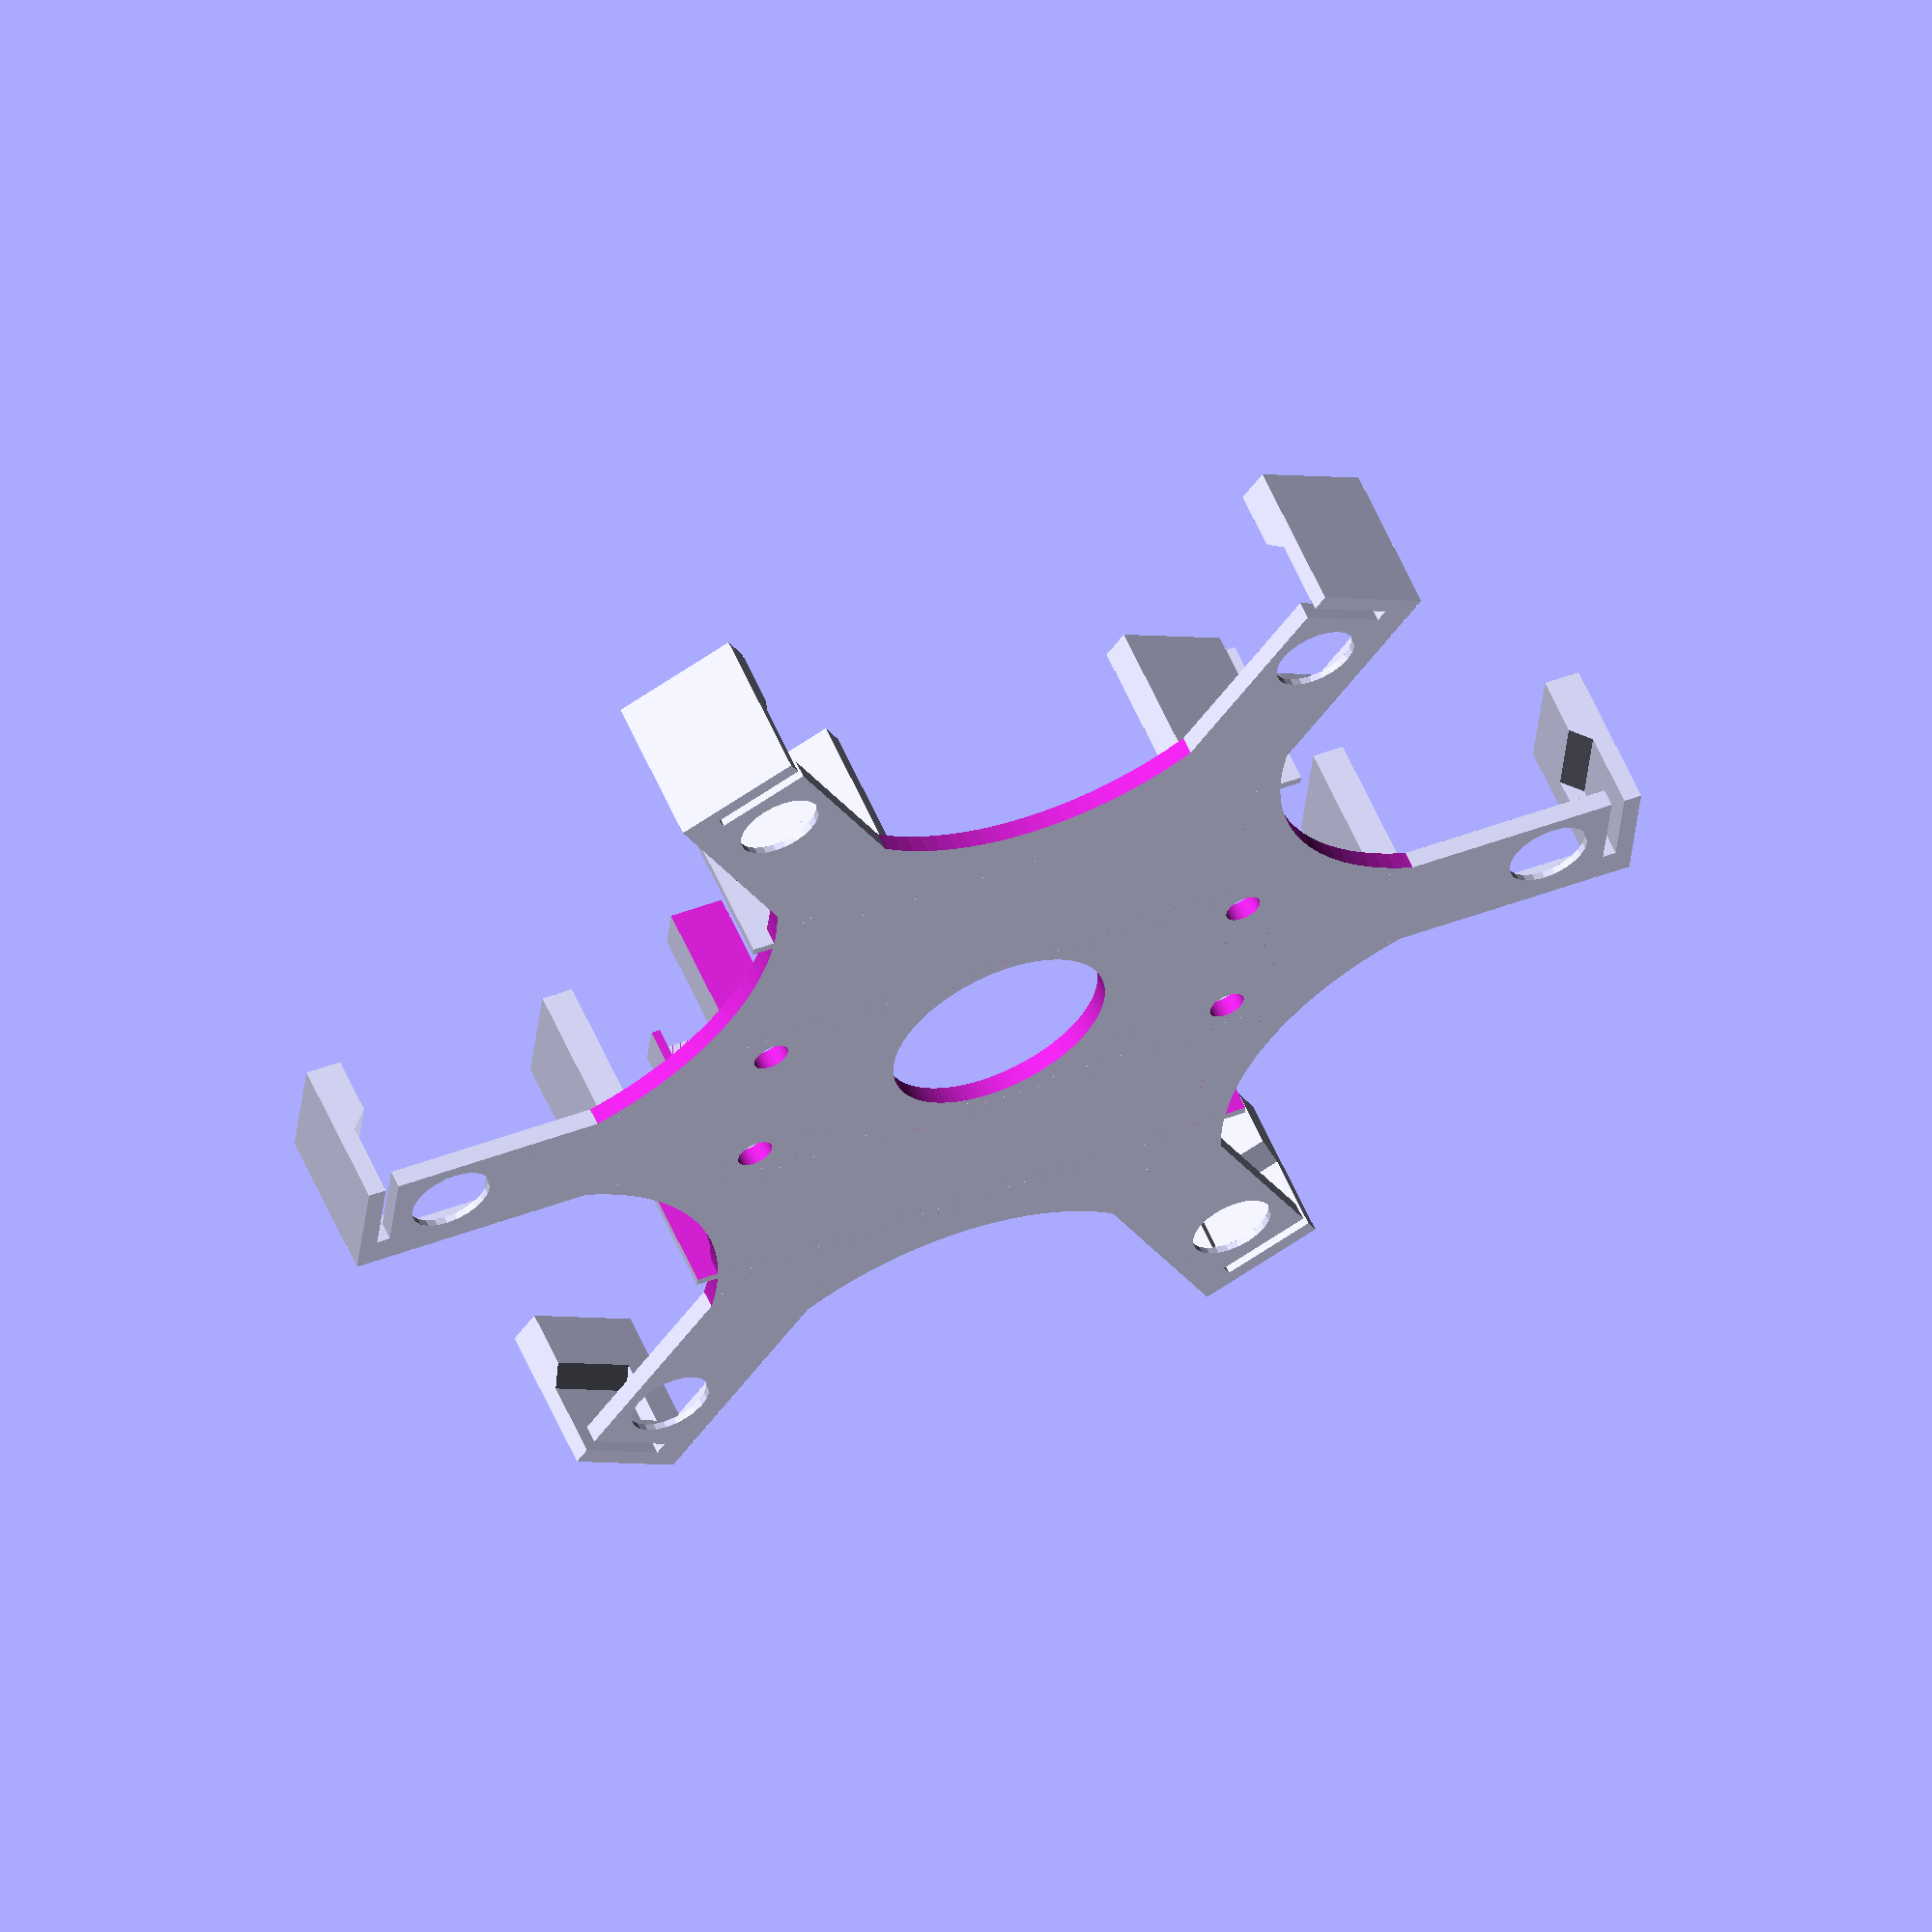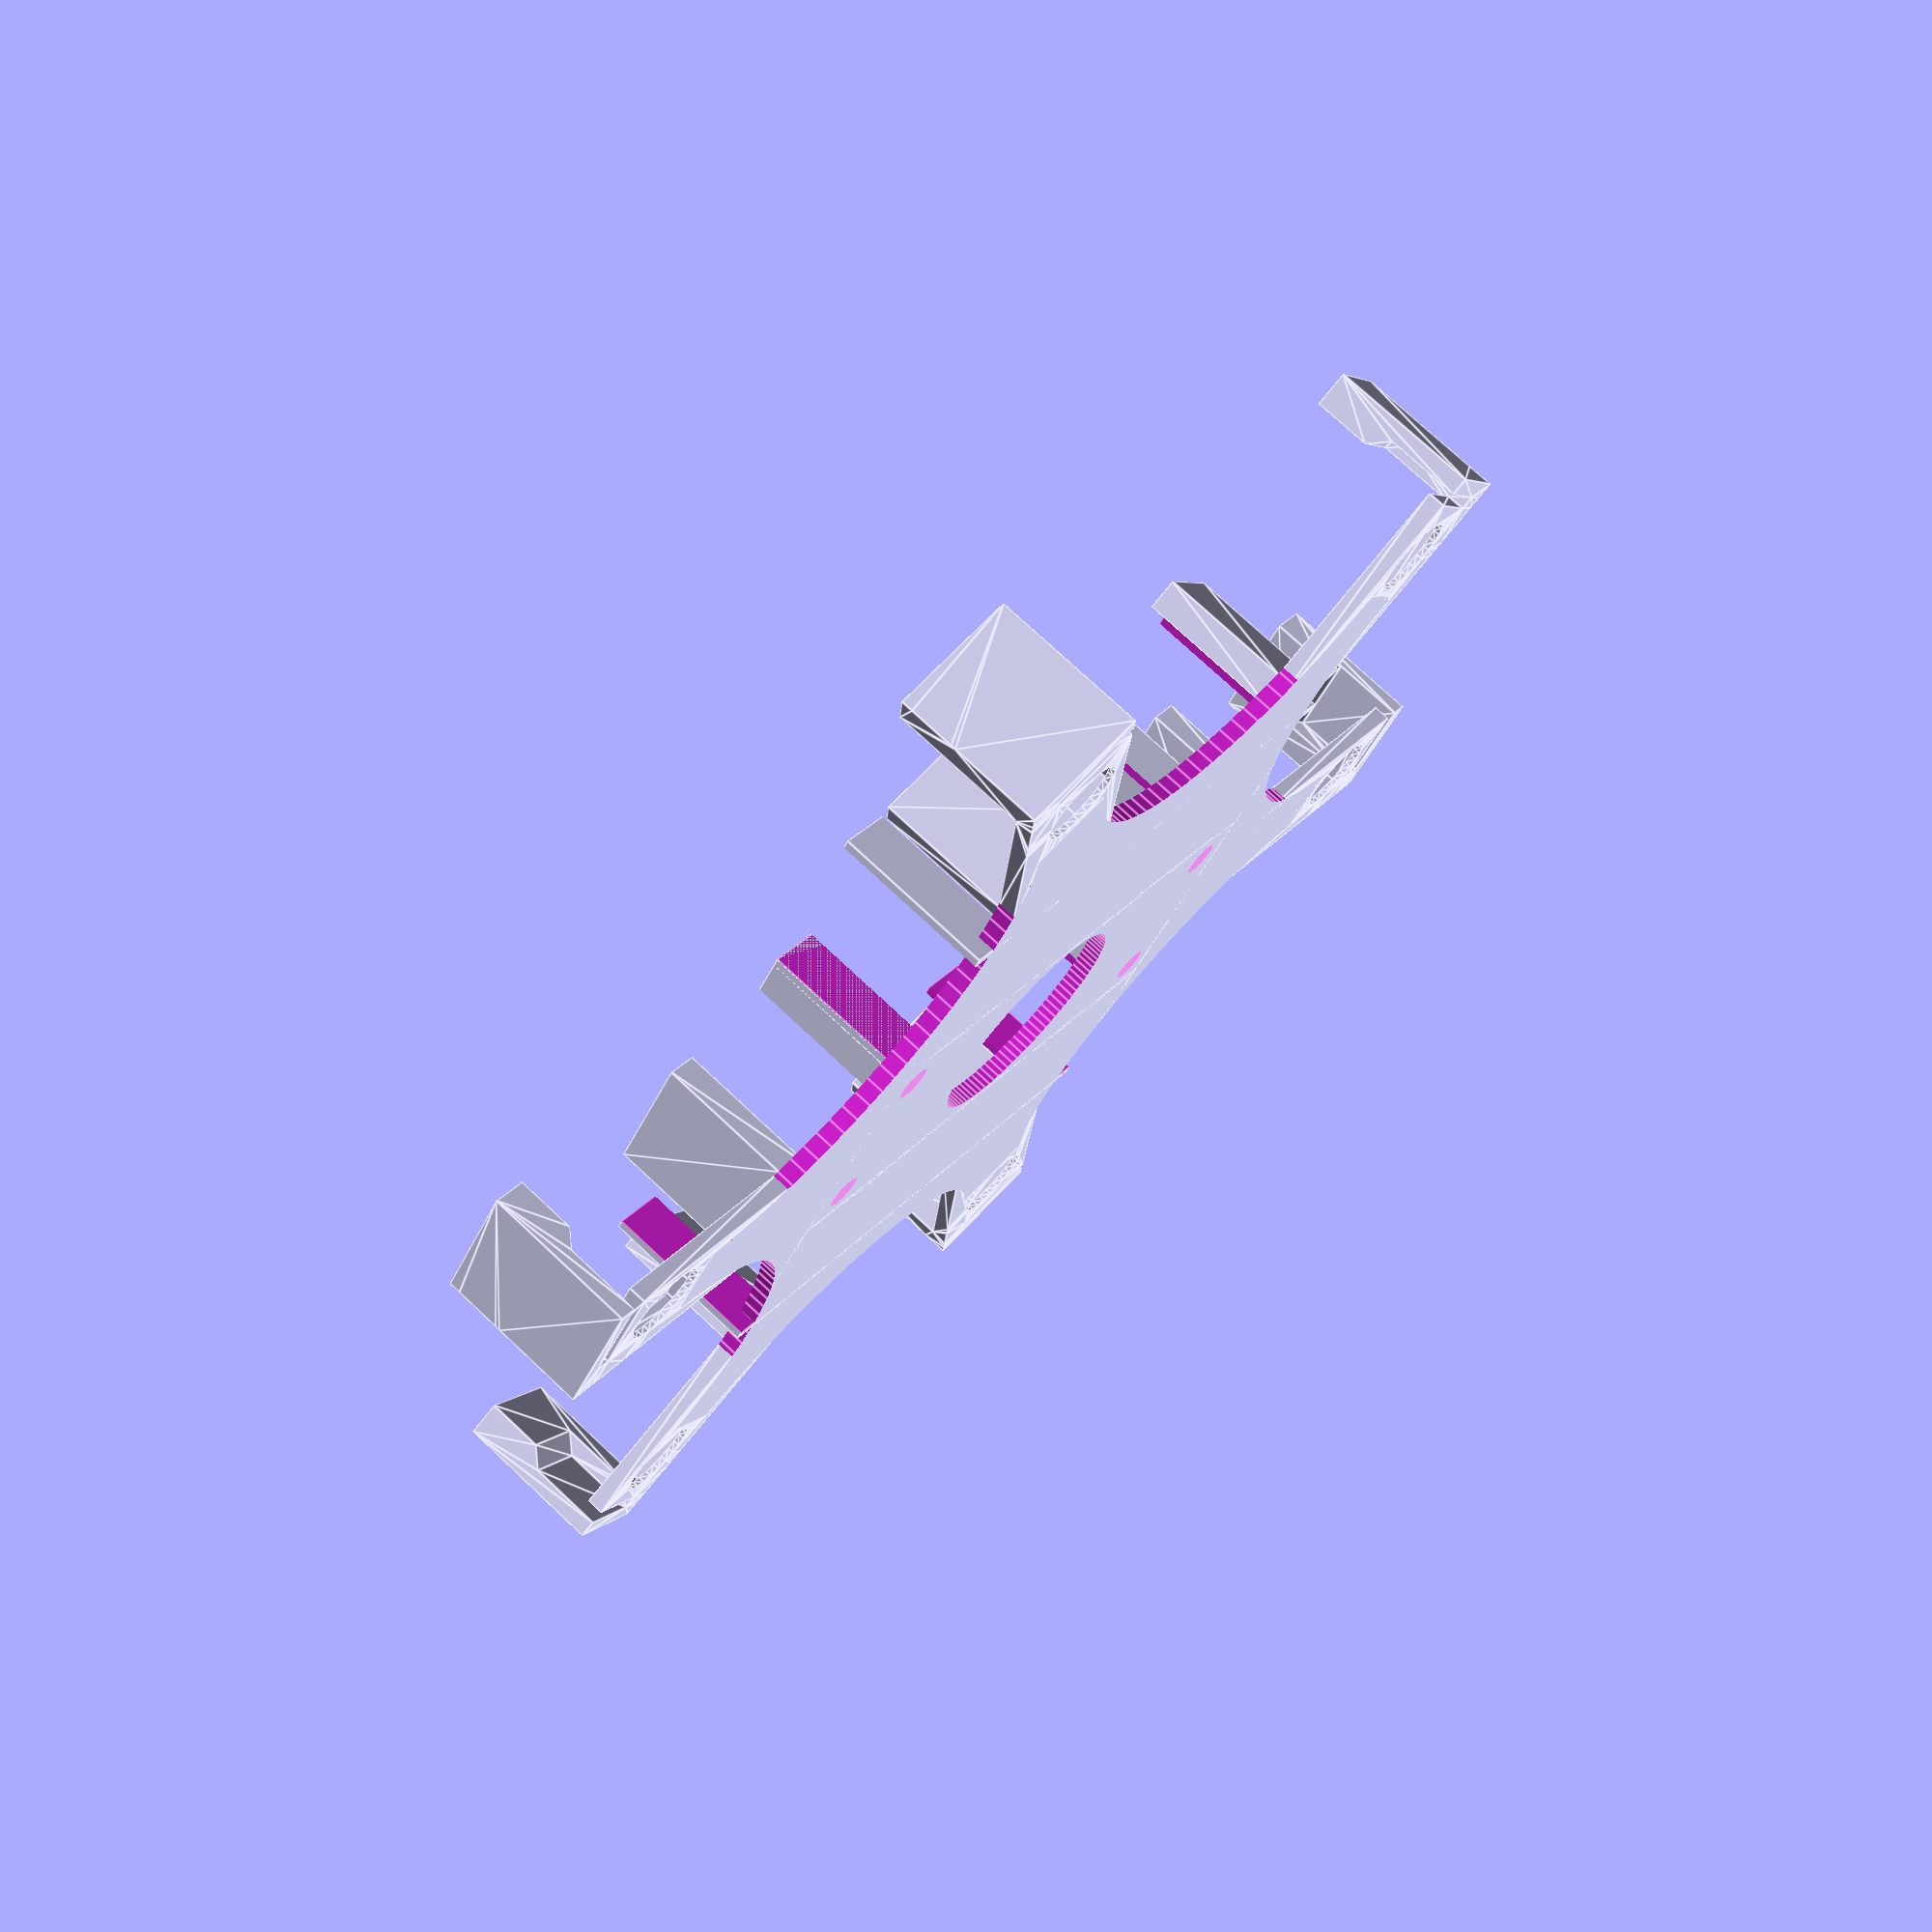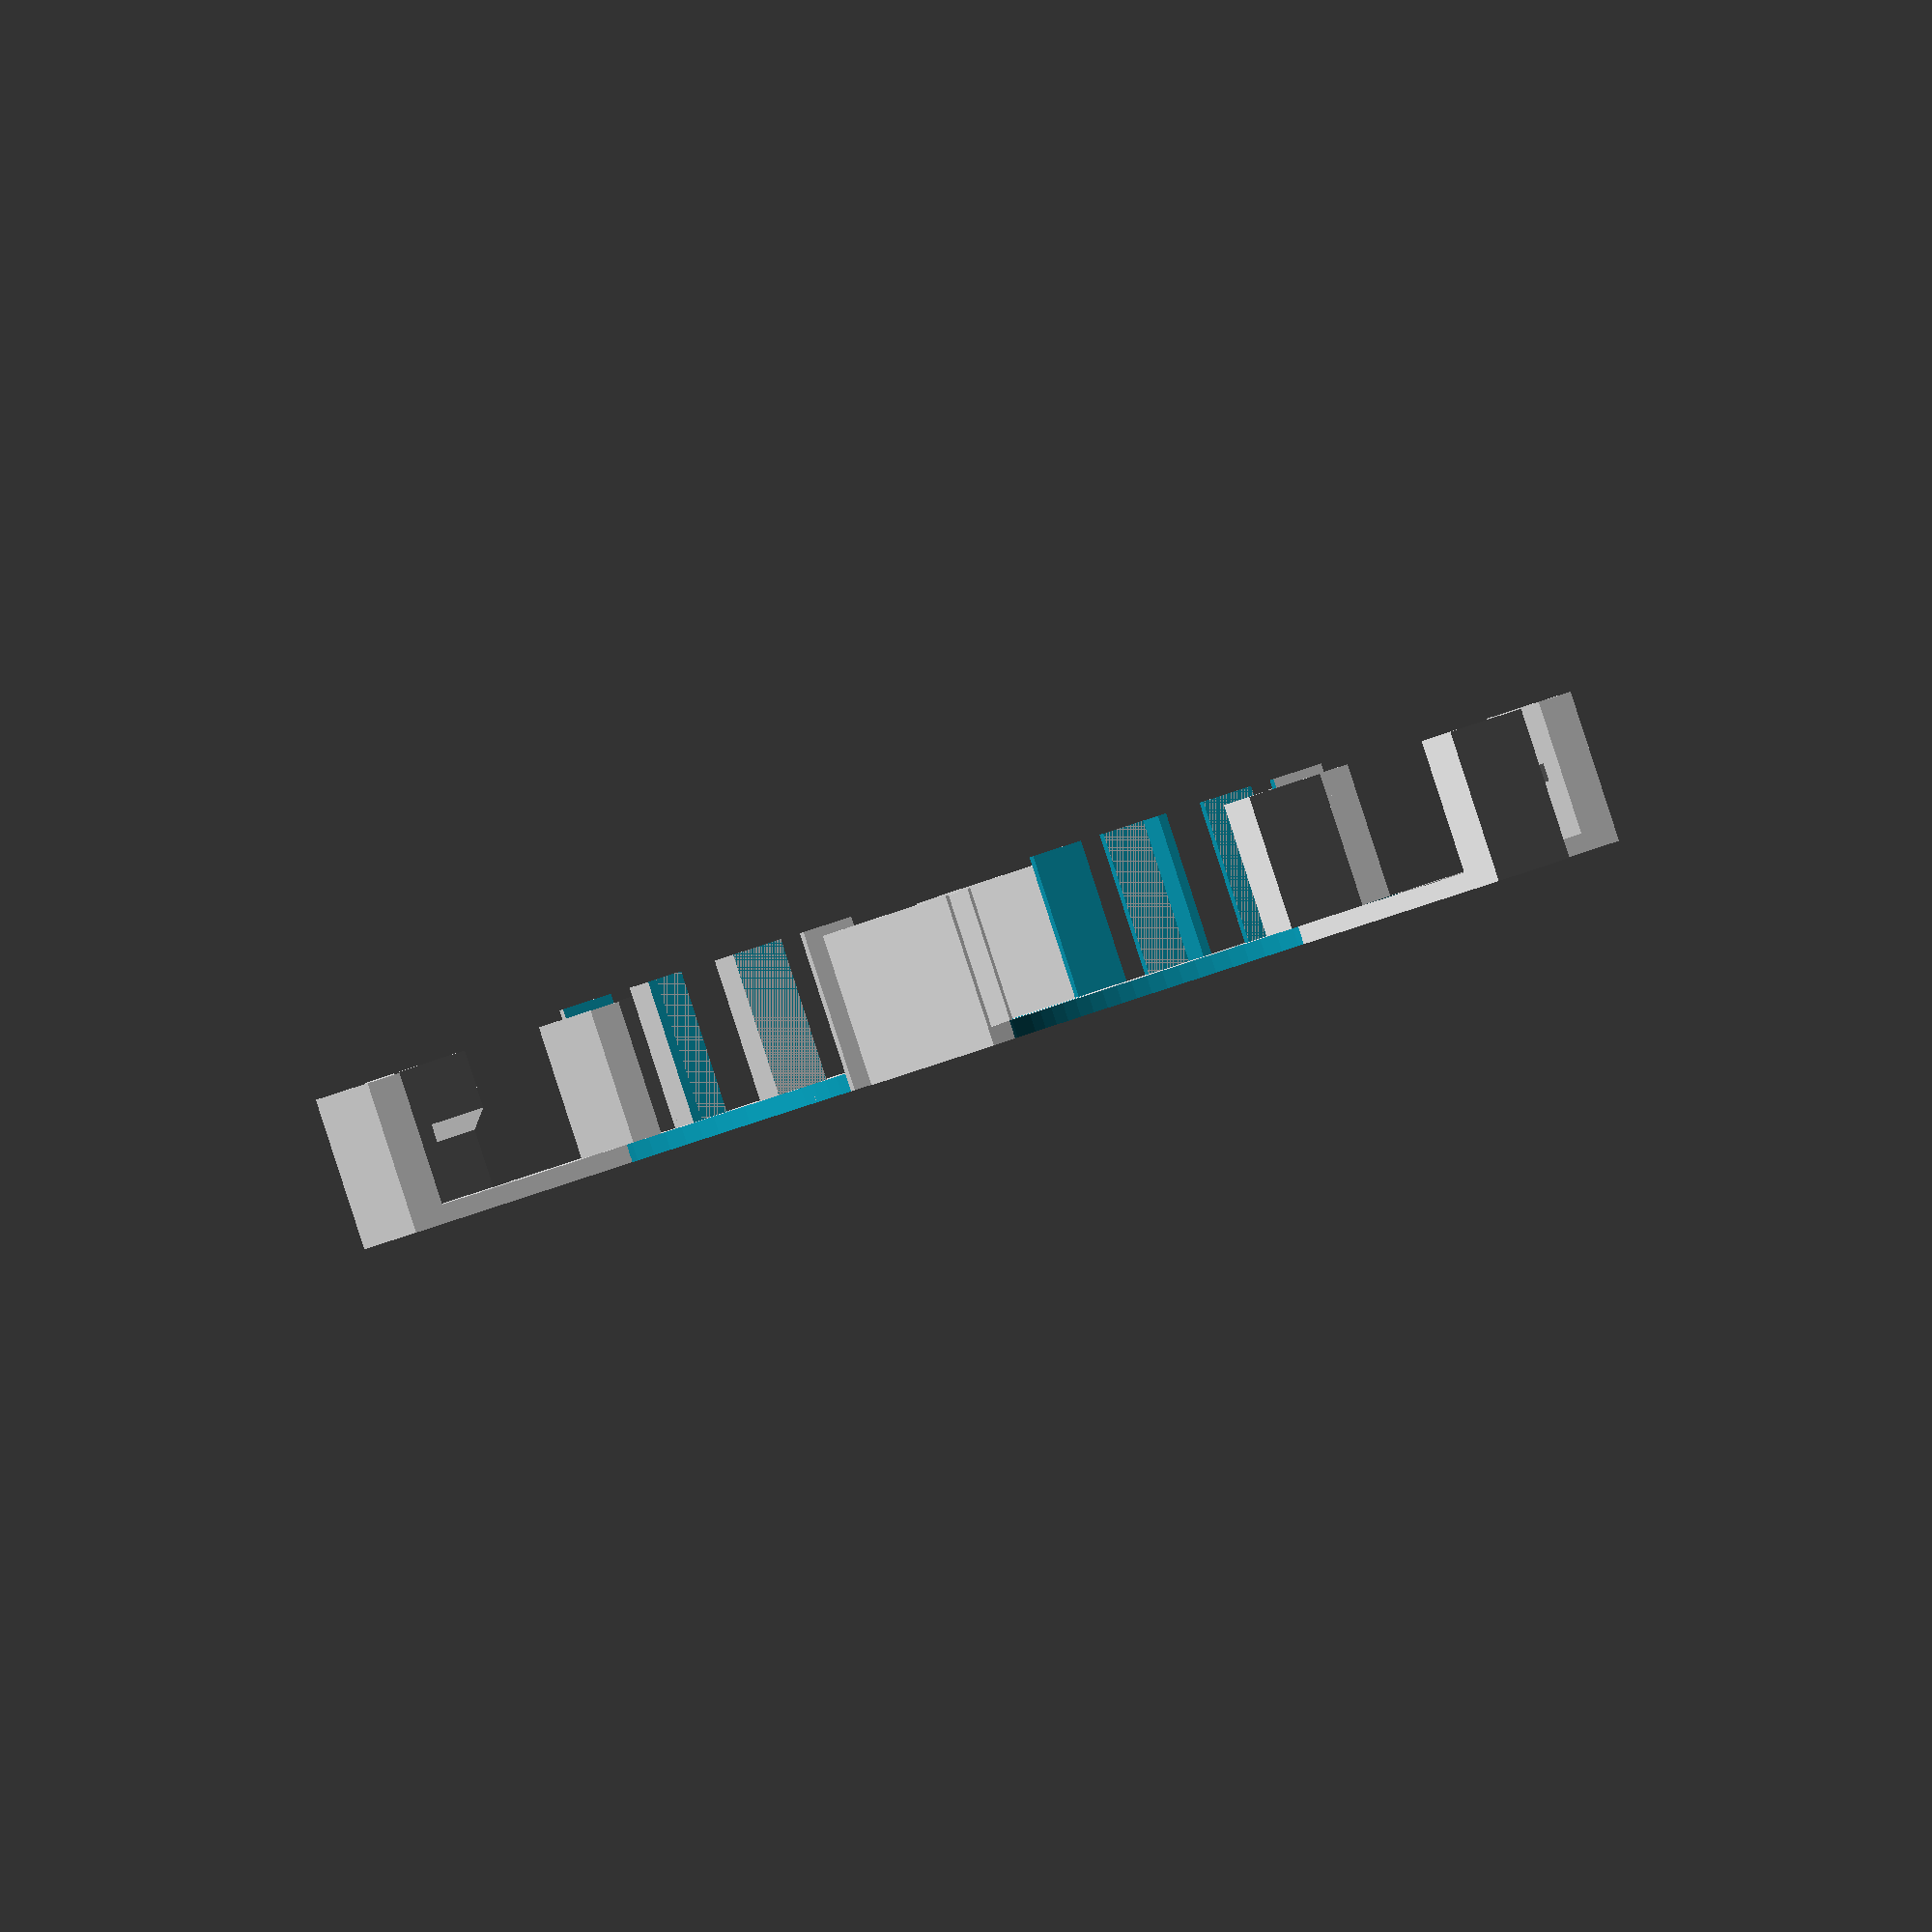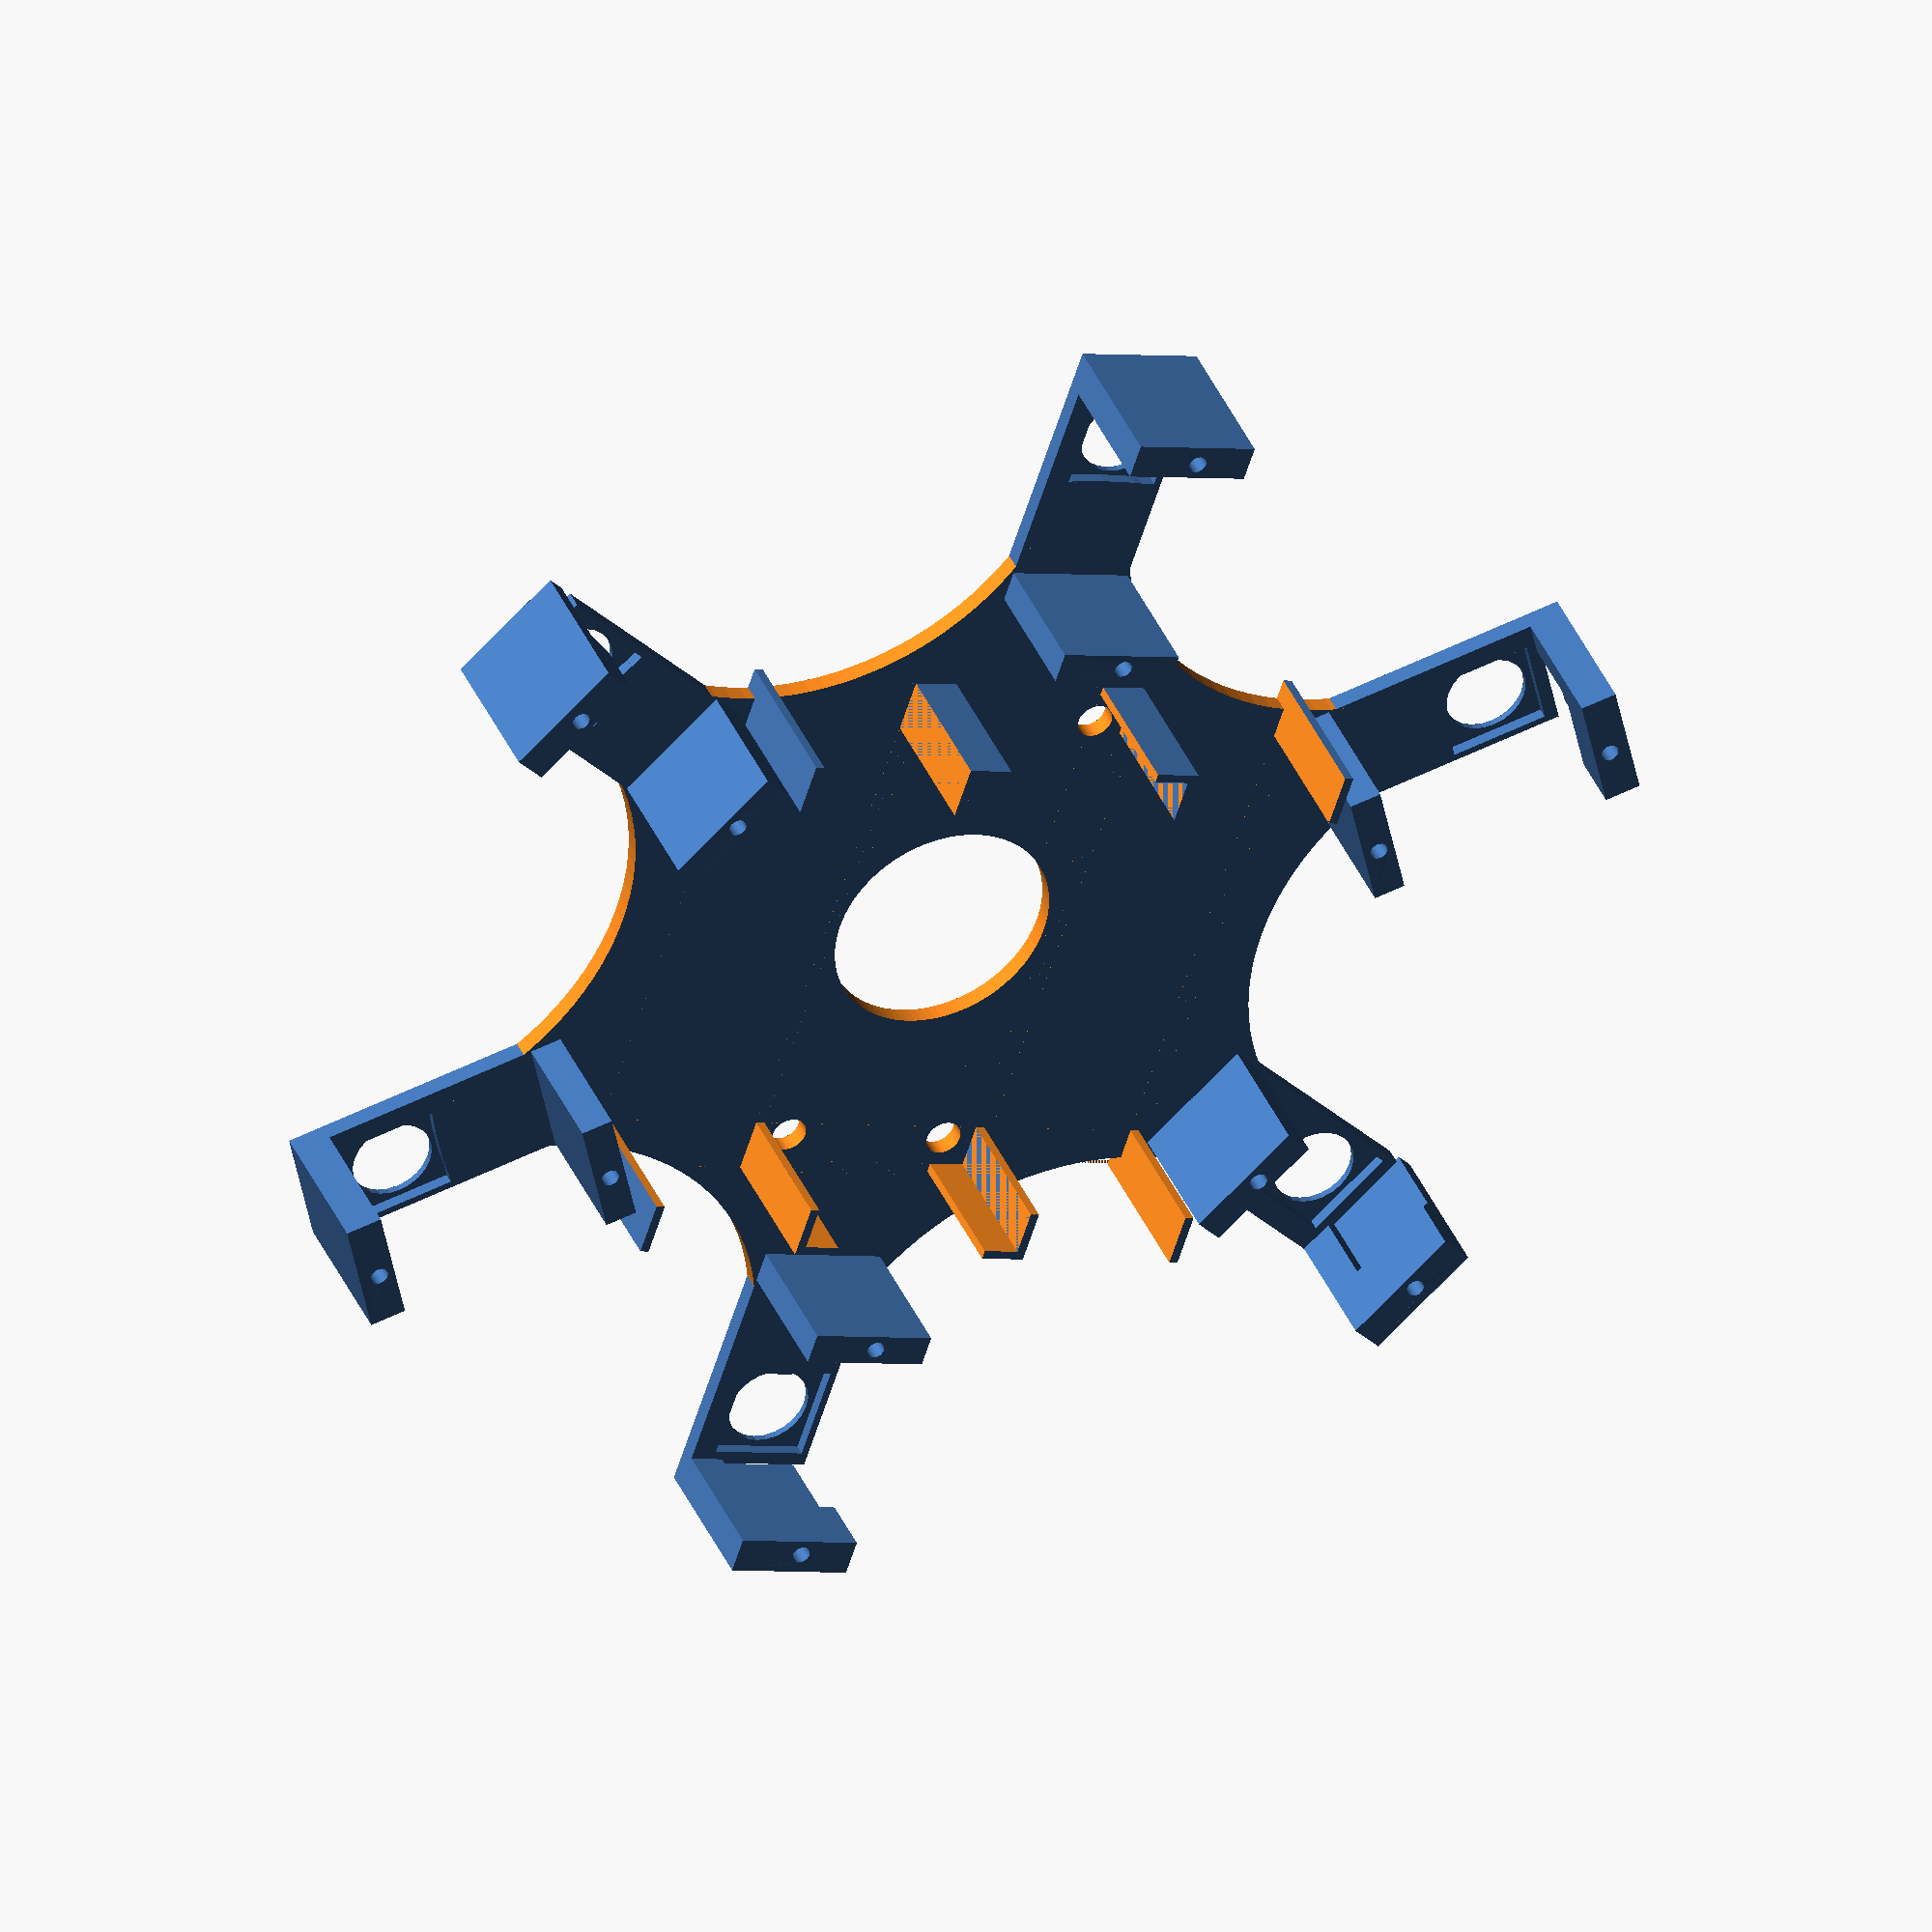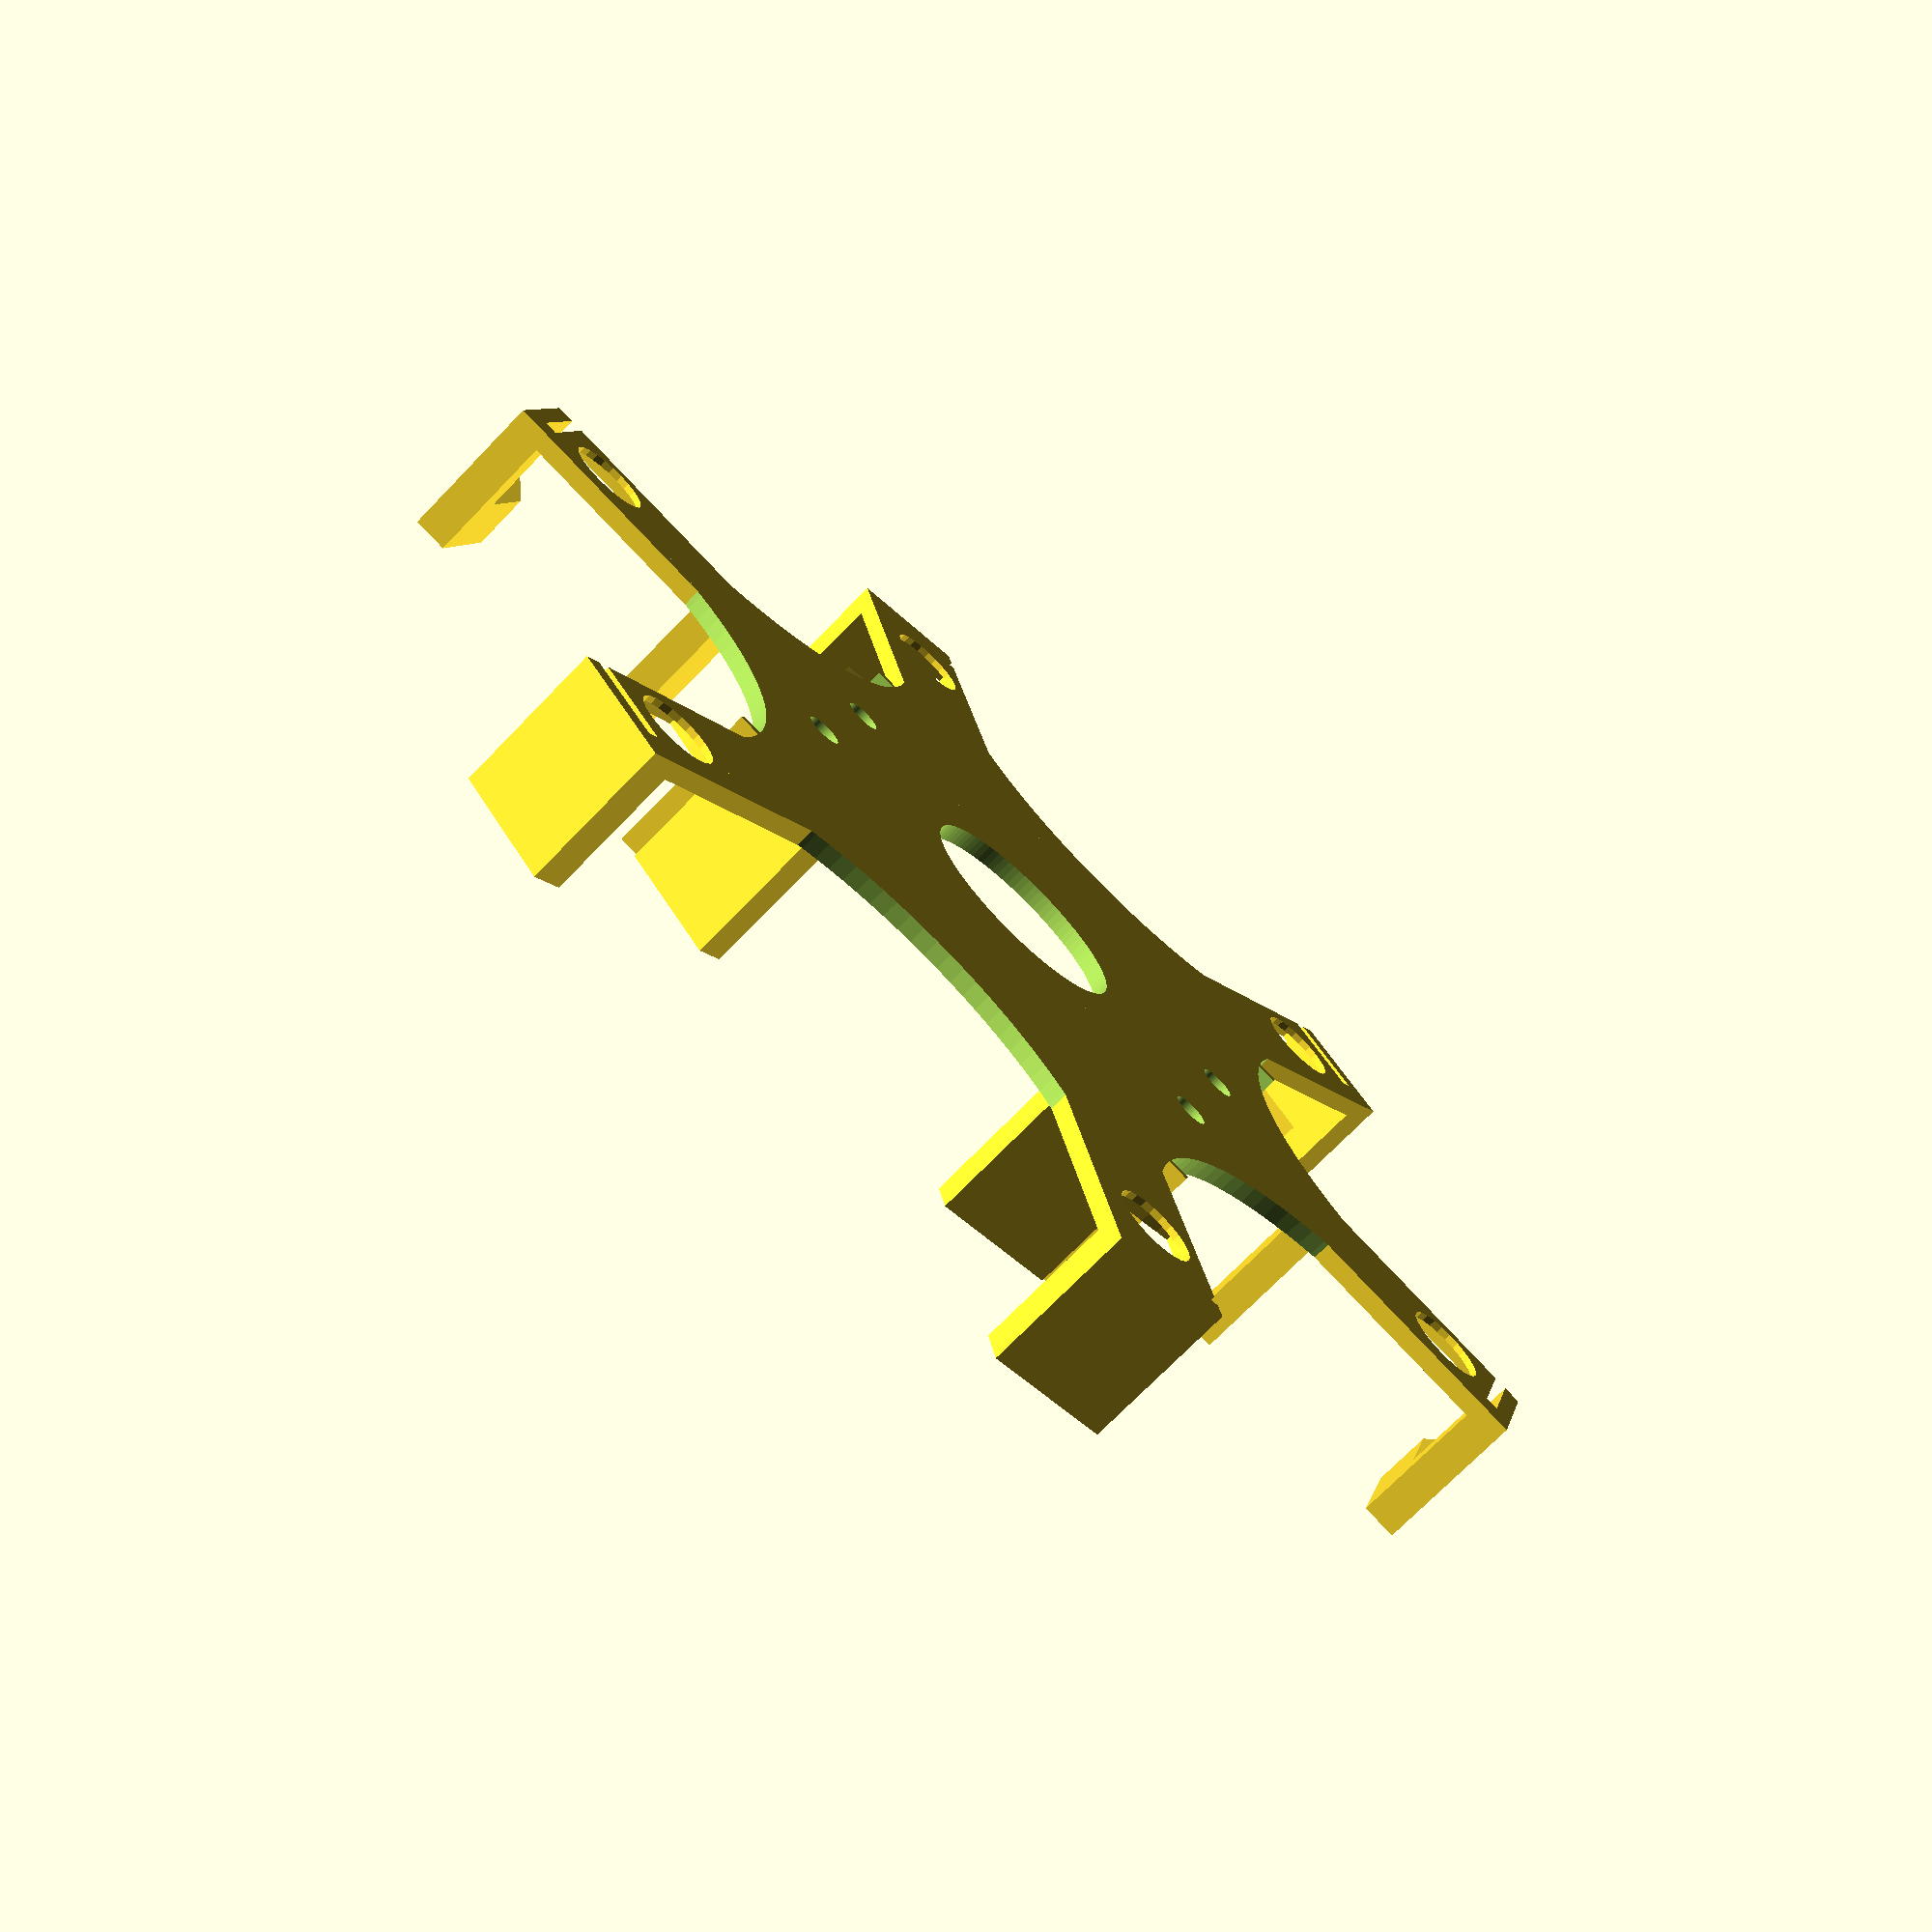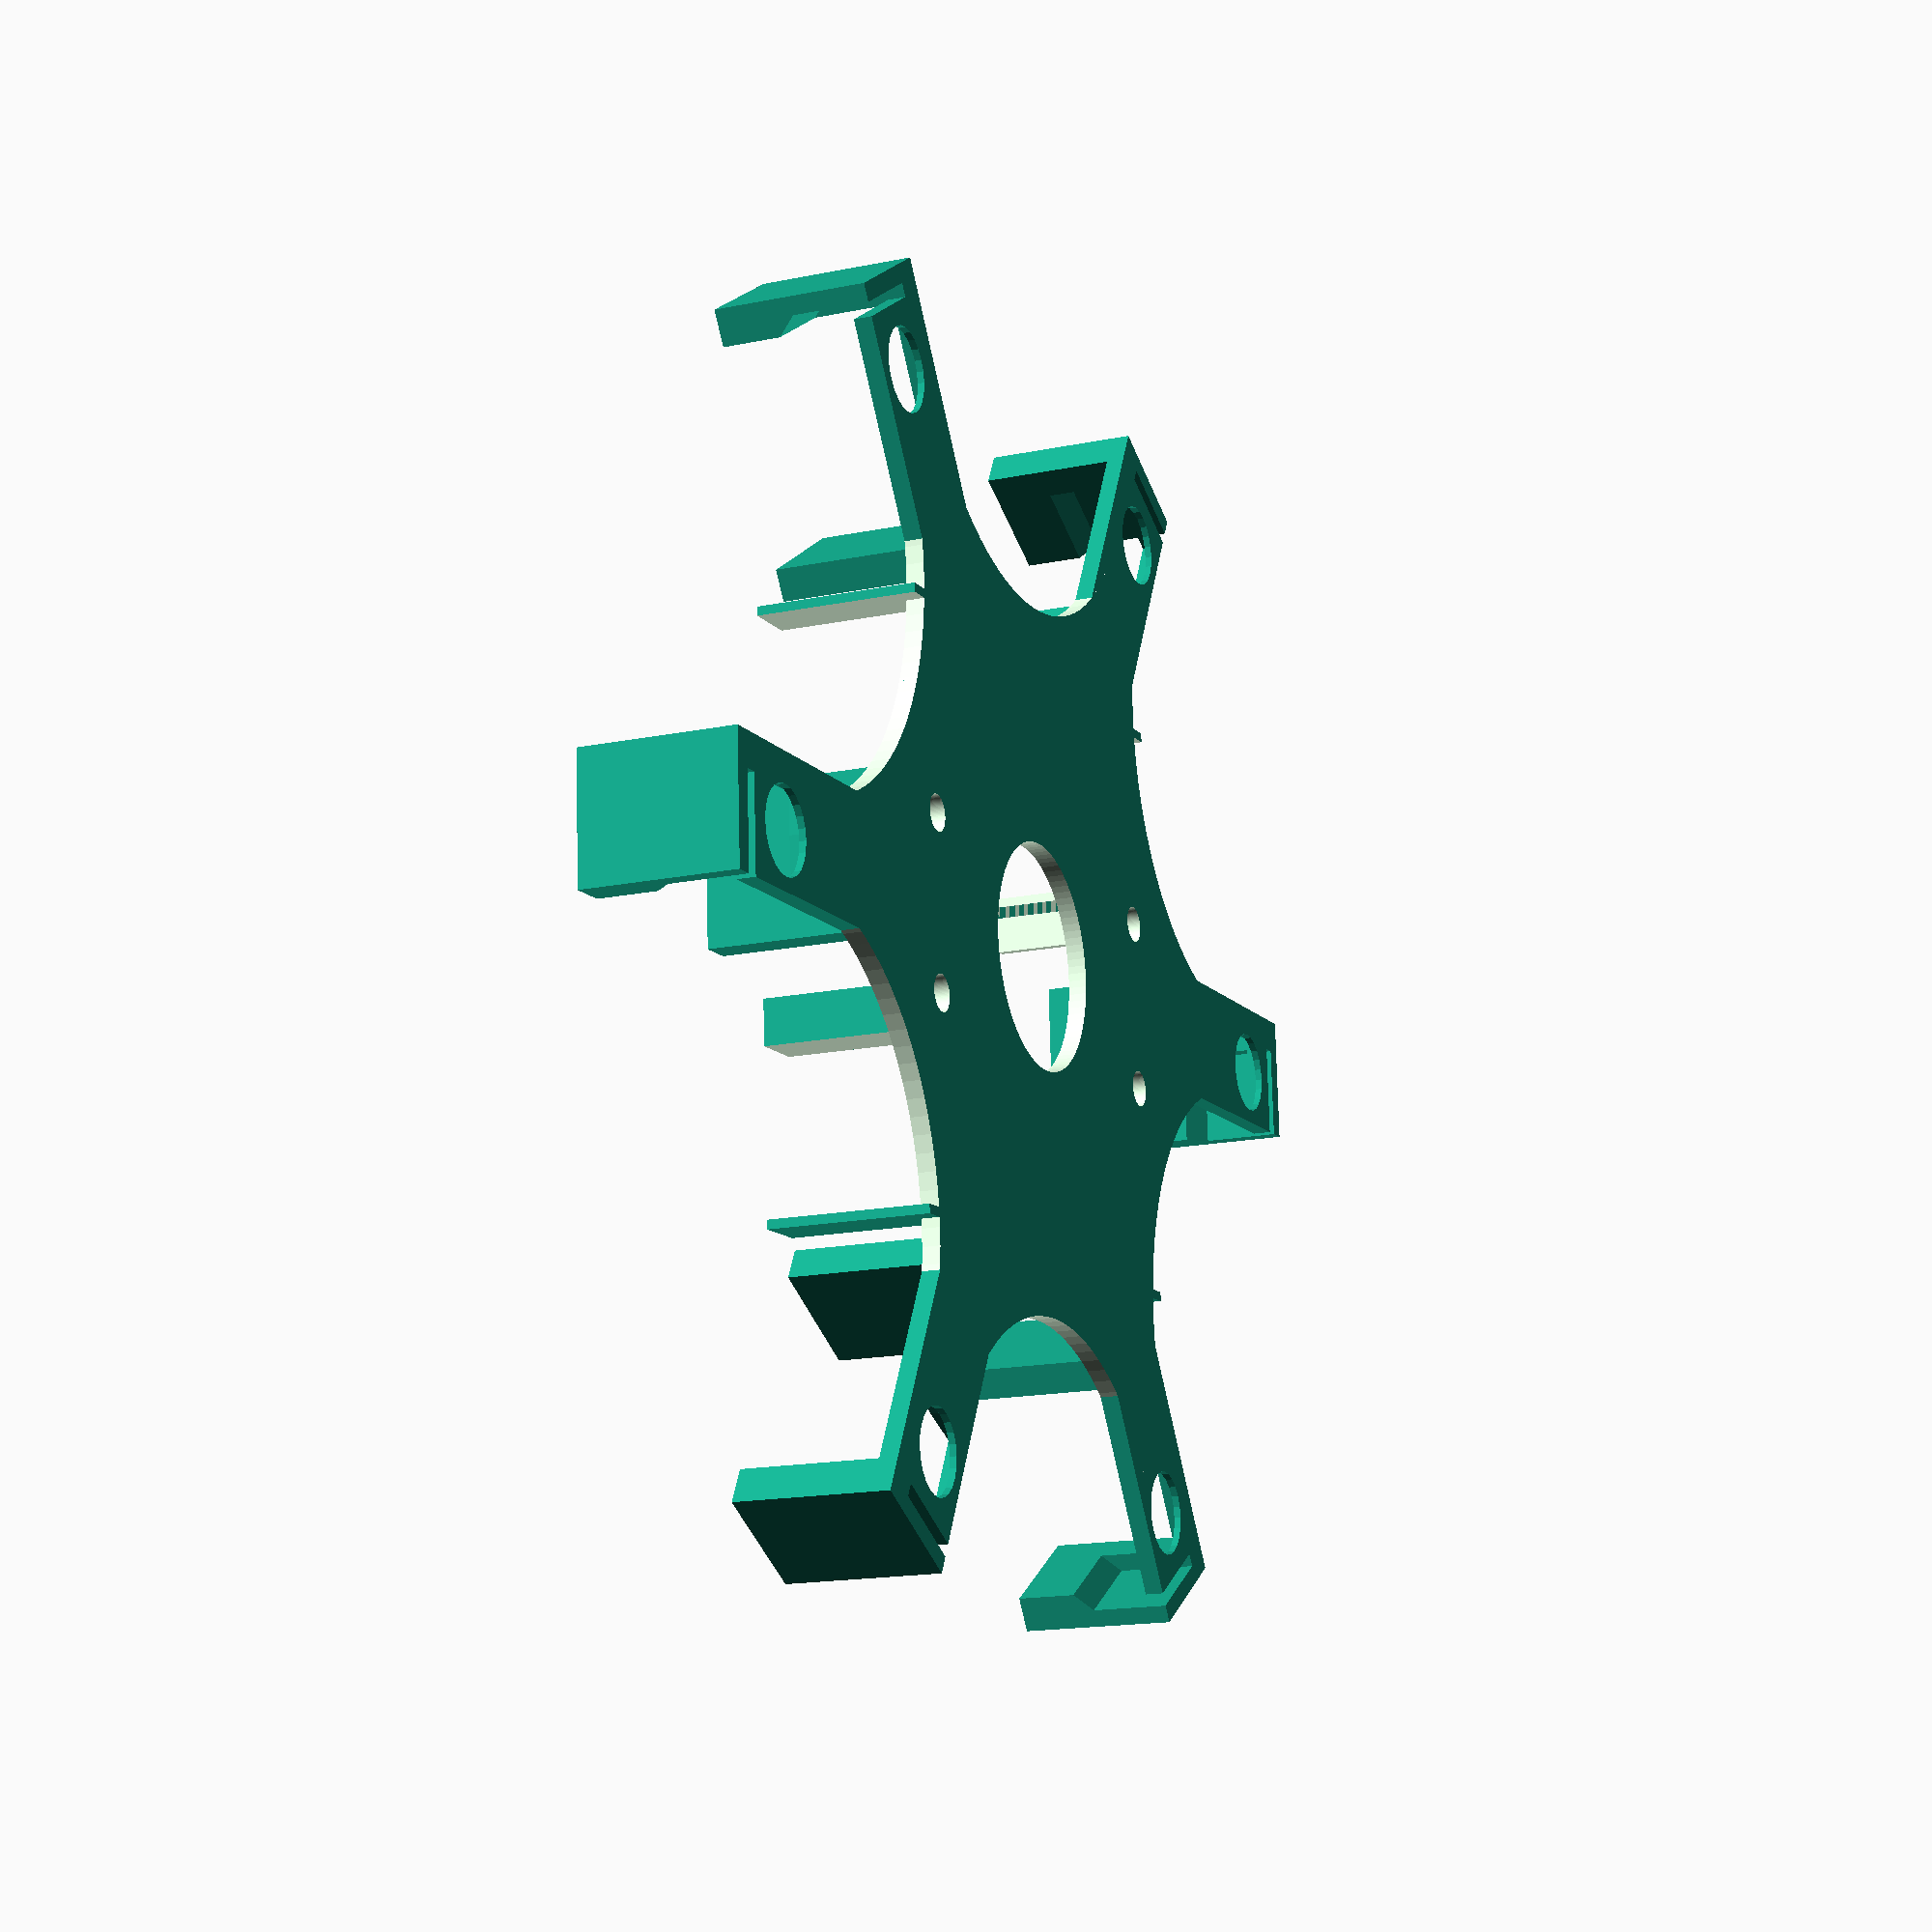
<openscad>
module left() {
	polyhedron(
		points=[
			[-17.1008, -3.1778, 0.750771],
			[-17.1008, -3.1778, 0.000770569],
			[-17.8297, -4.1403, 0.000778198],
			[-17.8297, -4.1403, 0.750778],
			[-25.7456, -0.9201, 0.000740051],
			[-25.7456, -0.9201, 0.75074],
			[-25.5805, -2.1161, 0.750751],
			[-25.5805, -2.1161, 0.00075531],
			[-17.1301, 1.4471, 0.750729],
			[-17.1301, 1.4471, 0.000728607],
			[-16.661, 0.3346, 0.000740051],
			[-16.661, 0.3346, 0.75074],
			[-25.1114, -3.2286, 0.750763],
			[-25.1114, -3.2286, 0.000759125],
			[-25.1407, 1.3963, 0.000720978],
			[-25.1407, 1.3963, 0.750725],
			[-25.5956, 0.2779, 0.750729],
			[-25.5956, 0.2779, 0.000728607],
			[-17.8712, 2.4003, 0.750725],
			[-17.8712, 2.4003, 0.000720978],
			[-27.4999, -6.9998, 10.5007],
			[-27.4999, -6.9998, 16.9881],
			[-31.4999, -6.9998, 16.9913],
			[-29.4999, -6.9998, 8.50073],
			[-29.5, -6.9999, 0.000728607],
			[-31.5, -6.9999, 0.000682831],
			[-23.4078, -4.9107, 0.750778],
			[-22.2894, -5.3657, 0.750778],
			[-22.2894, -5.3657, 0.000778198],
			[-23.4078, -4.9107, 0.000778198],
			[-15.75, -6.1999, 2.0008],
			[-28.0, -6.9999, 2.00084],
			[-3.5, -6.9999, 2.00083],
			[-3.5, 7.0, 2.00072],
			[-3.5001, 7.0, 2.00072],
			[-26.5, -6.1999, 2.00078],
			[-3.5005, 7.0, 2.00072],
			[-15.75, 4.3251, 2.0007],
			[-3.5009, 7.0, 2.00072],
			[-26.5, 4.3251, 2.00069],
			[-28.0, 3.2501, 2.00075],
			[-27.5, 3.2501, 2.00074],
			[-27.5, 7.0, 2.00072],
			[-22.3461, 3.569, 0.75071],
			[-23.4586, 3.0999, 0.75071],
			[-23.4586, 3.0999, 0.000709534],
			[-22.3461, 3.569, 0.000709534],
			[-28.0001, 3.2501, 0.000740051],
			[-28.0, -7.0, 0.000835419],
			[-29.4999, 3.2501, 8.50073],
			[-29.5, 3.2501, 0.000728607],
			[-27.4999, 3.2501, 10.5007],
			[-24.3703, -4.1818, 0.750771],
			[-24.3703, -4.1818, 0.000770569],
			[-19.8954, -5.3505, 0.000793457],
			[-19.8954, -5.3505, 0.75079],
			[-18.7829, -4.8814, 0.750778],
			[-18.7829, -4.8814, 0.000778198],
			[0.0001, -6.9998, 16.9922],
			[-3.4999, -6.9999, 16.9922],
			[0.0, -6.9997, 0.000778198],
			[-16.6458, -2.0594, 0.750763],
			[-16.6458, -2.0594, 0.000759125],
			[-21.1501, 3.7341, 0.75071],
			[-21.1501, 3.7341, 0.000709534],
			[-24.4118, 2.3588, 0.750725],
			[-24.4118, 2.3588, 0.000720978],
			[-21.0914, -5.5157, 0.75079],
			[-21.0914, -5.5157, 0.000793457],
			[-15.75, -6.1999, 0.750805],
			[-15.75, 4.325, 0.750702],
			[-16.4958, -0.8614, 0.750751],
			[-18.8337, 3.1292, 0.75071],
			[-19.9521, 3.5842, 0.75071],
			[-26.5, 4.325, 0.75069],
			[-26.5, -6.1999, 0.750778],
			[-19.9521, 3.5842, 0.000709534],
			[-16.4958, -0.8614, 0.00075531],
			[-0.0001, 7.0, 0.00104522],
			[-0.0001, 7.0, 0.00141329],
			[0.0001, 7.0, 16.9922],
			[-18.8337, 3.1292, 0.000709534],
			[-27.4999, 7.0, 16.9897],
			[-27.4999, 7.0, 16.9901],
			[-27.4999, 7.0, 16.9905],
			[-3.4999, 7.0, 16.9921],
			[-3.4999, 7.0, 16.9922],
			[-28.3839, -1.2498, 16.9899],
			[-28.2839, -1.0087, 16.9899],
			[-28.2499, -0.7498, 16.9899],
			[-28.5428, -1.457, 16.9899],
			[-28.7499, -1.6158, 16.9899],
			[-28.9911, -1.7158, 16.9899],
			[-29.2499, -1.7498, 16.9899],
			[-28.2839, -0.491, 16.9899],
			[-28.3839, -0.2498, 16.9899],
			[-28.5428, -0.0427, 16.99],
			[-28.7499, 0.1162, 16.9899],
			[-27.5, 7.0, 16.9905],
			[-28.9911, 0.2161, 16.9899],
			[-29.2499, 0.2502, 16.9899],
			[-31.4999, 7.0, 16.9924],
			[-30.2158, -1.0087, 17.0005],
			[-30.1159, -1.2498, 17.0005],
			[-29.957, -1.457, 17.0005],
			[-29.7499, -1.6158, 17.0005],
			[-29.5087, -1.7158, 16.9899],
			[-30.2499, -0.7498, 16.9899],
			[-30.2158, -0.491, 16.9899],
			[-30.1159, -0.2498, 16.9899],
			[-29.957, -0.0427, 16.9899],
			[-29.7499, 0.1162, 16.9899],
			[-31.4998, 7.0, 16.9924],
			[-29.5087, 0.2161, 16.9899],
			[-1.4866, -1.7146, 16.9922],
			[-1.7453, -1.7498, 16.9922],
			[-1.2459, -1.6136, 16.9922],
			[-1.0395, -1.4537, 16.9922],
			[-0.8816, -1.2459, 16.9922],
			[-0.7828, -1.0043, 16.9923],
			[-0.7499, -0.7453, 16.9923],
			[-0.7851, -0.4866, 16.9923],
			[-0.8861, -0.2459, 16.9923],
			[-1.046, -0.0395, 16.9923],
			[-1.2538, 0.1185, 16.9923],
			[-1.4955, 0.2172, 16.9923],
			[-1.7544, 0.2501, 16.9923],
			[-2.7499, -0.7544, 16.9922],
			[-2.7146, -1.0131, 16.9922],
			[-2.6136, -1.2538, 16.9922],
			[-2.4537, -1.4601, 16.9922],
			[-2.2459, -1.6182, 16.9922],
			[-2.0043, -1.7169, 16.9922],
			[-2.717, -0.4954, 16.9922],
			[-2.6182, -0.2538, 16.9922],
			[-2.4602, -0.046, 16.9922],
			[-2.2538, 0.1139, 16.9922],
			[-2.0131, 0.2149, 16.9923],
			[-1.4865, -1.7144, 12.9922],
			[-2.0041, -1.7168, 12.9922],
			[-1.7452, -1.7497, 12.9922],
			[-2.2458, -1.618, 12.9922],
			[-1.2458, -1.6135, 12.9922],
			[-2.4536, -1.46, 12.9922],
			[-1.0394, -1.4535, 12.9922],
			[-2.6135, -1.2537, 12.9922],
			[-0.8814, -1.2457, 12.9922],
			[-2.7145, -1.0129, 12.9922],
			[-0.7826, -1.0041, 12.9923],
			[-2.7497, -0.7543, 12.9922],
			[-0.7497, -0.7451, 12.9923],
			[-2.7168, -0.4953, 12.9922],
			[-0.785, -0.4864, 12.9923],
			[-2.618, -0.2537, 12.9922],
			[-0.886, -0.2457, 12.9923],
			[-2.46, -0.0458, 12.9922],
			[-1.0458, -0.0394, 12.9923],
			[-2.2537, 0.114, 12.9922],
			[-1.2537, 0.1186, 12.9923],
			[-2.0129, 0.215, 12.9923],
			[-1.4953, 0.2174, 12.9923],
			[-1.7543, 0.2503, 12.9923],
			[-29.0017, -1.7239, 12.9899],
			[-29.5193, -1.7239, 12.9899],
			[-29.2605, -1.7579, 12.9899],
			[-28.7605, -1.624, 12.9899],
			[-29.7605, -1.624, 13.0005],
			[-29.9676, -1.465, 13.0005],
			[-28.5534, -1.465, 12.9899],
			[-30.1265, -1.2579, 13.0005],
			[-28.3944, -1.2579, 12.9899],
			[-30.2264, -1.0168, 13.0005],
			[-28.2945, -1.0168, 12.9899],
			[-30.2605, -0.7579, 12.9899],
			[-28.2605, -0.7579, 12.99],
			[-28.2945, -0.4991, 12.99],
			[-30.2264, -0.4991, 12.9899],
			[-28.3944, -0.2579, 12.99],
			[-30.1265, -0.2579, 12.9899],
			[-28.5534, -0.0508, 12.99],
			[-29.9676, -0.0508, 12.9899],
			[-28.7605, 0.1081, 12.99],
			[-29.7605, 0.1081, 12.9899],
			[-29.0017, 0.208, 12.99],
			[-29.5193, 0.208, 12.9899],
			[-29.2605, 0.2421, 12.99],
			[-31.5, 7.0, 10.6652],
			[-31.5, 7.0, 10.1308],
			[-31.5, 7.0, 0.000682831],
			[-31.4999, 7.0, 15.6651],
			[-0.0006, 7.0, 0.00104522],
			[-0.0007, 7.0, 0.00104522],
			[-0.0008, 7.0, 0.00104521],
			[-0.001, 7.0, 0.00104521],
			[-0.0013, 7.0, 0.00104521],
			[-0.0016, 7.0, 0.0010452],
			[-0.0019, 7.0, 0.0010452],
			[-0.0021, 7.0, 0.0010452],
			[-31.2838, 7.0, 0.00068778],
			[-29.6076, 7.0, 0.000728607],
			[-28.3504, 7.0, 0.000738814],
			[-28.1882, 7.0, 0.000740051],
			[-23.4143, 7.0, 0.000712833],
			[-22.7985, 7.0, 0.000709534],
			[-21.6122, 7.0, 0.000709534]
		],
		faces=[
			[0, 2, 1],
			[2, 0, 3],
			[4, 6, 5],
			[6, 4, 7],
			[8, 10, 9],
			[10, 8, 11],
			[7, 12, 6],
			[12, 7, 13],
			[14, 16, 15],
			[16, 14, 17],
			[18, 9, 19],
			[9, 18, 8],
			[20, 22, 21],
			[22, 20, 23],
			[23, 24, 22],
			[22, 24, 25],
			[26, 28, 27],
			[28, 26, 29],
			[30, 32, 31],
			[32, 34, 33],
			[34, 32, 30],
			[35, 30, 31],
			[36, 30, 37],
			[30, 36, 34],
			[37, 38, 36],
			[38, 37, 39],
			[40, 35, 31],
			[41, 35, 40],
			[39, 35, 41],
			[42, 39, 41],
			[38, 39, 42],
			[43, 45, 44],
			[45, 43, 46],
			[40, 48, 47],
			[40, 31, 48],
			[17, 5, 16],
			[5, 17, 4],
			[40, 50, 49],
			[50, 40, 47],
			[49, 41, 40],
			[41, 49, 51],
			[13, 52, 12],
			[52, 13, 53],
			[52, 29, 26],
			[29, 52, 53],
			[54, 56, 55],
			[56, 54, 57],
			[58, 60, 59],
			[59, 60, 32],
			[32, 60, 48],
			[31, 32, 48],
			[61, 1, 62],
			[1, 61, 0],
			[63, 46, 43],
			[46, 63, 64],
			[44, 66, 65],
			[66, 44, 45],
			[67, 54, 55],
			[54, 67, 68],
			[27, 68, 67],
			[68, 27, 28],
			[55, 69, 67],
			[56, 69, 55],
			[3, 69, 56],
			[0, 69, 3],
			[61, 69, 0],
			[70, 69, 61],
			[71, 70, 61],
			[70, 71, 11],
			[70, 11, 8],
			[70, 8, 18],
			[70, 18, 72],
			[70, 72, 73],
			[70, 73, 63],
			[74, 6, 75],
			[6, 12, 75],
			[12, 52, 75],
			[52, 26, 75],
			[26, 27, 75],
			[27, 69, 75],
			[67, 69, 27],
			[5, 6, 74],
			[16, 5, 74],
			[15, 16, 74],
			[65, 15, 74],
			[44, 65, 74],
			[43, 44, 74],
			[63, 43, 74],
			[70, 63, 74],
			[73, 64, 63],
			[64, 73, 76],
			[11, 77, 10],
			[77, 11, 71],
			[35, 69, 30],
			[69, 35, 75],
			[70, 39, 37],
			[39, 70, 74],
			[74, 35, 39],
			[35, 74, 75],
			[37, 69, 70],
			[69, 37, 30],
			[20, 49, 23],
			[20, 51, 49],
			[60, 79, 78],
			[79, 60, 58],
			[58, 80, 79],
			[71, 62, 77],
			[62, 71, 61],
			[50, 23, 49],
			[23, 50, 24],
			[72, 76, 73],
			[76, 72, 81],
			[19, 72, 18],
			[72, 19, 81],
			[82, 42, 41],
			[82, 51, 83],
			[51, 82, 41],
			[83, 21, 84],
			[21, 83, 51],
			[21, 51, 20],
			[56, 2, 3],
			[2, 56, 57],
			[66, 15, 65],
			[15, 66, 14],
			[33, 85, 32],
			[85, 59, 32],
			[59, 85, 86],
			[87, 21, 22],
			[88, 21, 87],
			[89, 21, 88],
			[89, 84, 21],
			[90, 87, 22],
			[91, 90, 22],
			[92, 91, 22],
			[93, 92, 22],
			[94, 84, 89],
			[95, 84, 94],
			[96, 84, 95],
			[97, 84, 96],
			[97, 98, 84],
			[98, 97, 99],
			[98, 99, 100],
			[101, 102, 22],
			[102, 103, 22],
			[103, 104, 22],
			[104, 105, 22],
			[105, 106, 22],
			[106, 93, 22],
			[107, 102, 101],
			[101, 108, 107],
			[101, 109, 108],
			[101, 110, 109],
			[111, 101, 112],
			[101, 111, 110],
			[111, 112, 113],
			[113, 112, 100],
			[98, 100, 112],
			[114, 58, 115],
			[116, 58, 114],
			[117, 58, 116],
			[118, 58, 117],
			[119, 58, 118],
			[120, 58, 119],
			[120, 80, 58],
			[121, 80, 120],
			[122, 80, 121],
			[123, 80, 122],
			[124, 80, 123],
			[80, 124, 125],
			[80, 125, 126],
			[86, 127, 59],
			[127, 128, 59],
			[128, 129, 59],
			[129, 58, 59],
			[130, 58, 129],
			[131, 58, 130],
			[132, 58, 131],
			[115, 58, 132],
			[86, 133, 127],
			[86, 134, 133],
			[86, 135, 134],
			[86, 136, 135],
			[136, 86, 137],
			[137, 86, 126],
			[80, 126, 86],
			[138, 140, 139],
			[138, 139, 141],
			[142, 138, 141],
			[142, 141, 143],
			[144, 142, 143],
			[144, 143, 145],
			[146, 144, 145],
			[146, 145, 147],
			[148, 146, 147],
			[148, 147, 149],
			[150, 148, 149],
			[151, 150, 149],
			[152, 150, 151],
			[153, 152, 151],
			[154, 152, 153],
			[155, 154, 153],
			[156, 154, 155],
			[157, 156, 155],
			[158, 156, 157],
			[159, 158, 157],
			[160, 158, 159],
			[161, 160, 159],
			[137, 159, 157],
			[137, 157, 136],
			[136, 157, 155],
			[136, 155, 135],
			[155, 153, 134],
			[135, 155, 134],
			[153, 151, 133],
			[134, 153, 133],
			[151, 149, 127],
			[133, 151, 127],
			[147, 128, 149],
			[149, 128, 127],
			[145, 129, 147],
			[147, 129, 128],
			[143, 130, 145],
			[145, 130, 129],
			[141, 131, 143],
			[143, 131, 130],
			[139, 132, 141],
			[141, 132, 131],
			[140, 115, 139],
			[139, 115, 132],
			[138, 114, 140],
			[140, 114, 115],
			[142, 116, 138],
			[138, 116, 114],
			[144, 117, 142],
			[142, 117, 116],
			[144, 146, 117],
			[146, 118, 117],
			[146, 148, 118],
			[148, 119, 118],
			[148, 150, 119],
			[150, 120, 119],
			[120, 150, 152],
			[120, 152, 121],
			[121, 152, 154],
			[121, 154, 122],
			[122, 154, 156],
			[122, 156, 123],
			[123, 156, 158],
			[123, 158, 124],
			[124, 158, 160],
			[124, 160, 125],
			[125, 160, 161],
			[125, 161, 126],
			[126, 161, 159],
			[126, 159, 137],
			[162, 164, 163],
			[165, 162, 163],
			[165, 163, 166],
			[165, 166, 167],
			[168, 165, 167],
			[168, 167, 169],
			[170, 168, 169],
			[170, 169, 171],
			[172, 170, 171],
			[172, 171, 173],
			[174, 172, 173],
			[175, 174, 173],
			[176, 175, 173],
			[177, 175, 176],
			[178, 177, 176],
			[179, 177, 178],
			[180, 179, 178],
			[181, 179, 180],
			[182, 181, 180],
			[183, 181, 182],
			[184, 183, 182],
			[185, 183, 184],
			[166, 105, 104],
			[166, 104, 167],
			[163, 106, 105],
			[163, 105, 166],
			[164, 93, 106],
			[164, 106, 163],
			[162, 92, 93],
			[162, 93, 164],
			[165, 91, 92],
			[165, 92, 162],
			[168, 90, 91],
			[168, 91, 165],
			[170, 90, 168],
			[170, 87, 90],
			[172, 87, 170],
			[172, 88, 87],
			[174, 88, 172],
			[174, 89, 88],
			[89, 174, 175],
			[94, 89, 175],
			[94, 175, 177],
			[95, 94, 177],
			[95, 177, 179],
			[96, 95, 179],
			[96, 179, 97],
			[97, 179, 181],
			[97, 181, 99],
			[99, 181, 183],
			[99, 183, 100],
			[100, 183, 185],
			[100, 185, 113],
			[113, 185, 184],
			[113, 184, 111],
			[111, 184, 182],
			[111, 182, 110],
			[110, 182, 180],
			[180, 109, 110],
			[109, 180, 178],
			[108, 178, 176],
			[109, 178, 108],
			[107, 176, 173],
			[108, 176, 107],
			[171, 107, 173],
			[171, 102, 107],
			[169, 103, 171],
			[103, 102, 171],
			[167, 104, 169],
			[104, 103, 169],
			[22, 187, 186],
			[187, 22, 25],
			[188, 187, 25],
			[189, 22, 186],
			[189, 101, 22],
			[190, 60, 78],
			[60, 190, 57],
			[60, 57, 54],
			[60, 54, 68],
			[190, 2, 57],
			[190, 1, 2],
			[1, 190, 62],
			[191, 62, 190],
			[62, 191, 77],
			[192, 77, 191],
			[77, 192, 10],
			[193, 10, 192],
			[10, 193, 9],
			[194, 9, 193],
			[9, 194, 19],
			[195, 19, 194],
			[19, 195, 81],
			[196, 81, 195],
			[81, 196, 76],
			[197, 76, 196],
			[76, 197, 64],
			[60, 68, 48],
			[68, 28, 48],
			[28, 29, 48],
			[29, 53, 48],
			[53, 13, 48],
			[48, 13, 47],
			[13, 7, 47],
			[7, 4, 47],
			[4, 17, 47],
			[17, 14, 47],
			[14, 66, 47],
			[66, 45, 47],
			[45, 46, 47],
			[50, 25, 24],
			[50, 188, 25],
			[188, 50, 198],
			[50, 199, 198],
			[200, 47, 201],
			[47, 200, 50],
			[50, 200, 199],
			[202, 46, 203],
			[46, 202, 47],
			[47, 202, 201],
			[204, 46, 64],
			[46, 204, 203],
			[64, 197, 204],
			[33, 80, 85],
			[36, 33, 34],
			[38, 33, 36],
			[38, 197, 33],
			[204, 38, 42],
			[33, 197, 79],
			[33, 79, 80],
			[86, 85, 80],
			[83, 84, 98],
			[112, 82, 98],
			[98, 82, 83],
			[112, 189, 82],
			[189, 112, 101],
			[186, 82, 189],
			[187, 82, 186],
			[187, 42, 82],
			[79, 190, 78],
			[79, 191, 190],
			[79, 192, 191],
			[79, 193, 192],
			[79, 194, 193],
			[79, 195, 194],
			[79, 196, 195],
			[79, 197, 196],
			[197, 38, 204],
			[42, 203, 204],
			[42, 200, 201],
			[42, 199, 200],
			[42, 198, 199],
			[42, 188, 198],
			[188, 42, 187],
			[42, 202, 203],
			[42, 201, 202]
		]
	);
}

module right() {
	polyhedron(
		points=[
			[-29.5001, 6.9995, 5.34058e-05],
			[-31.5, 6.9995, 0.0],
			[-31.4999, 6.9994, 17.0054],
			[-29.4999, 6.9994, 8.50005],
			[-27.4999, 6.9994, 17.0022],
			[-27.4999, 6.9994, 10.5],
			[-3.5, 6.9995, 2.00015],
			[-3.5, -7.0, 2.00004],
			[-3.4999, -7.0, 16.9915],
			[-3.4999, 6.9994, 16.9922],
			[-3.4999, -7.0, 16.9922],
			[-25.1114, 3.2282, 8.01086e-05],
			[-25.1114, 3.2282, 0.75008],
			[-25.5805, 2.1157, 0.750069],
			[-25.5805, 2.1157, 7.24792e-05],
			[-22.3461, -3.5694, 0.750023],
			[-21.1501, -3.7345, 0.750023],
			[-21.1501, -3.7345, 1.90735e-05],
			[-22.3461, -3.5694, 1.90735e-05],
			[-18.8337, -3.1296, 0.750031],
			[-17.8712, -2.4007, 0.750042],
			[-17.8712, -2.4007, 3.8147e-05],
			[-18.8337, -3.1296, 3.43323e-05],
			[-24.4118, -2.3592, 0.750031],
			[-23.4586, -3.1003, 0.750031],
			[-23.4586, -3.1003, 3.43323e-05],
			[-24.4118, -2.3592, 3.43323e-05],
			[-22.2895, 5.3653, 0.750099],
			[-23.4078, 4.9103, 0.750099],
			[-23.4078, 4.9103, 9.91821e-05],
			[-22.2895, 5.3653, 9.91821e-05],
			[-19.8954, 5.3501, 0.750099],
			[-21.0914, 5.5153, 0.750099],
			[-21.0914, 5.5153, 9.91821e-05],
			[-19.8954, 5.3501, 9.91821e-05],
			[-25.7457, 0.9197, 6.10352e-05],
			[-25.7457, 0.9197, 0.750061],
			[-25.5957, -0.2783, 0.75005],
			[-25.5957, -0.2783, 5.34058e-05],
			[-17.8297, 4.1399, 0.750092],
			[-17.8297, 4.1399, 9.91821e-05],
			[-17.1008, 3.1774, 9.15527e-05],
			[-17.1008, 3.1774, 0.750092],
			[0.0, 6.9993, 9.91821e-05],
			[-28.0001, 6.9996, 0.000148773],
			[-28.0, 6.9995, 2.00016],
			[0.0001, 6.9994, 16.9922],
			[-18.7829, 4.881, 0.750099],
			[-18.7829, 4.881, 9.91821e-05],
			[-25.1407, -1.3967, 3.8147e-05],
			[-25.1407, -1.3967, 0.750042],
			[-31.4999, -7.0, 17.0042],
			[-31.4999, -7.0, 17.0049],
			[-19.9521, -3.5846, 0.750031],
			[-19.9521, -3.5846, 3.43323e-05],
			[-24.3703, 4.1814, 9.15527e-05],
			[-24.3703, 4.1814, 0.750092],
			[-16.6459, 2.059, 8.01086e-05],
			[-16.6459, 2.059, 0.75008],
			[-17.1302, -1.4475, 0.75005],
			[-17.1302, -1.4475, 5.34058e-05],
			[-15.75, 6.1995, 0.750114],
			[-15.75, 6.1995, 2.00011],
			[-26.5, 6.1995, 2.0001],
			[-26.5, 6.1995, 0.750099],
			[-16.4959, 0.861, 0.750069],
			[-16.4959, 0.861, 7.24792e-05],
			[-16.661, -0.335, 6.10352e-05],
			[-16.661, -0.335, 0.750061],
			[-15.75, -4.3254, 0.750023],
			[-15.75, -4.3255, 2.00002],
			[-0.0001, -7.0, 0.00120238],
			[-0.0001, -7.0, 0.000358569],
			[0.0, -7.0, 16.9922],
			[-27.4999, -3.2505, 10.5],
			[-29.4999, -3.2505, 8.50005],
			[-2.6136, 1.2534, 17.0013],
			[-2.7146, 1.0127, 17.0013],
			[-2.7499, 0.754, 17.0013],
			[-3.4998, -7.0, 16.9922],
			[-2.4538, 1.4597, 16.9922],
			[-2.246, 1.6178, 16.9922],
			[-2.0043, 1.7165, 16.9922],
			[-1.7453, 1.7494, 16.9922],
			[-2.717, 0.495, 17.0013],
			[-2.6182, 0.2534, 17.0013],
			[-2.4602, 0.0456, 17.0013],
			[-2.2538, -0.1143, 17.0013],
			[-2.0131, -0.2153, 17.0013],
			[-3.4997, -7.0, 16.9922],
			[-1.7545, -0.2505, 17.0014],
			[-0.0001, -7.0, 16.9922],
			[-0.7499, 0.7449, 16.9923],
			[-0.7828, 1.0039, 16.9923],
			[-0.8816, 1.2455, 16.9922],
			[-1.0396, 1.4533, 16.9922],
			[-1.246, 1.6132, 16.9922],
			[-1.4867, 1.7142, 16.9922],
			[-0.7852, 0.4862, 16.9923],
			[-0.8862, 0.2455, 16.9923],
			[-1.046, 0.0391, 16.9923],
			[-1.2539, -0.1189, 16.9923],
			[-1.4955, -0.2176, 17.0014],
			[-29.2499, 1.7494, 16.9998],
			[-29.5087, 1.7154, 16.9998],
			[-29.7499, 1.6154, 16.9998],
			[-29.957, 1.4566, 16.9998],
			[-30.1159, 1.2494, 17.0039],
			[-30.2158, 1.0083, 17.0039],
			[-31.4998, -7.0, 17.0049],
			[-30.2499, 0.7494, 17.0039],
			[-30.2158, 0.4906, 17.0039],
			[-30.1159, 0.2494, 17.004],
			[-29.957, 0.0423, 17.004],
			[-29.7499, -0.1166, 17.004],
			[-31.4997, -7.0, 17.0049],
			[-29.5087, -0.2165, 17.004],
			[-29.2499, -0.2506, 17.004],
			[-27.5001, -7.0, 17.0046],
			[-27.4999, -7.0, 17.0046],
			[-28.2499, 0.7494, 17.004],
			[-27.5, -7.0, 17.0046],
			[-28.284, 1.0083, 16.9998],
			[-28.3839, 1.2494, 16.9998],
			[-28.5428, 1.4566, 16.9998],
			[-28.7499, 1.6154, 16.9998],
			[-28.9911, 1.7154, 16.9998],
			[-28.284, 0.4906, 17.004],
			[-28.3839, 0.2494, 17.004],
			[-28.5428, 0.0423, 17.004],
			[-28.7499, -0.1166, 17.004],
			[-28.9911, -0.2165, 17.004],
			[-29.2523, 1.7398, 12.9998],
			[-29.5111, 1.7058, 12.9998],
			[-28.9935, 1.7058, 12.9998],
			[-28.7523, 1.6059, 12.9998],
			[-29.7523, 1.6059, 12.9998],
			[-28.5452, 1.447, 12.9998],
			[-29.9594, 1.447, 12.9998],
			[-28.3863, 1.2398, 12.9998],
			[-30.1183, 1.2398, 13.0039],
			[-28.2864, 0.9987, 12.9999],
			[-30.2182, 0.9987, 13.0039],
			[-28.2523, 0.7398, 13.004],
			[-30.2523, 0.7398, 13.0039],
			[-28.2864, 0.481, 13.004],
			[-30.2182, 0.481, 13.0039],
			[-28.3863, 0.2398, 13.004],
			[-30.1183, 0.2398, 13.004],
			[-28.5452, 0.0327, 13.004],
			[-29.9594, 0.0327, 13.004],
			[-28.7523, -0.1262, 13.004],
			[-29.7523, -0.1262, 13.004],
			[-28.9935, -0.2261, 13.004],
			[-29.5111, -0.2261, 13.004],
			[-29.2523, -0.2602, 13.004],
			[-1.763, 1.7357, 12.9923],
			[-2.022, 1.7028, 12.9922],
			[-1.5044, 1.7005, 12.9923],
			[-2.2636, 1.604, 12.9922],
			[-1.2636, 1.5995, 12.9923],
			[-2.4715, 1.4461, 12.9922],
			[-1.0573, 1.4396, 12.9923],
			[-2.6313, 1.2397, 13.0013],
			[-0.8993, 1.2318, 12.9923],
			[-2.7323, 0.999, 13.0013],
			[-0.8005, 0.9901, 12.9923],
			[-2.7676, 0.7403, 13.0013],
			[-0.7676, 0.7312, 12.9923],
			[-2.7347, 0.4813, 13.0014],
			[-0.8028, 0.4725, 12.9923],
			[-2.6359, 0.2397, 13.0014],
			[-0.9038, 0.2318, 12.9924],
			[-2.4779, 0.0319, 13.0014],
			[-1.0637, 0.0254, 12.9924],
			[-2.2715, -0.128, 13.0014],
			[-1.2715, -0.1325, 12.9924],
			[-2.0308, -0.229, 13.0014],
			[-1.5132, -0.2314, 13.0014],
			[-1.7721, -0.2643, 13.0014],
			[-26.5, -4.3255, 2.00001],
			[-26.5, -4.3254, 0.750011],
			[-28.0001, -3.2505, 6.10352e-05],
			[-0.0012, -7.0, 0.000358566],
			[-0.0012, -7.0, 0.000358565],
			[-0.0013, -7.0, 0.000358563],
			[-0.0014, -7.0, 0.00035856],
			[-0.0016, -7.0, 0.000358556],
			[-0.0019, -7.0, 0.000358551],
			[-0.0023, -7.0, 0.000358543],
			[-0.0028, -7.0, 0.000358533],
			[-0.0035, -7.0, 0.000358523],
			[-0.0042, -7.0, 0.000358516],
			[-0.0046, -7.0, 0.000358509],
			[-28.0, -3.2505, 2.00007],
			[-27.5, -3.2505, 2.00006],
			[-27.5, -7.0, 2.00004],
			[-27.4998, -7.0, 2.00004],
			[-3.5043, -7.0, 2.00004],
			[-3.5005, -7.0, 2.00004],
			[-3.5023, -7.0, 2.00004],
			[-29.5001, -3.2505, 5.34058e-05],
			[-27.4999, -7.0, 17.0022],
			[-27.4999, -7.0, 17.0035],
			[-31.5, -7.0, 2.97697],
			[-31.5, -7.0, 0.0],
			[-31.2836, -7.0, 5.77946e-06],
			[-29.6076, -7.0, 5.34058e-05],
			[-28.1883, -7.0, 6.10352e-05],
			[-28.3506, -7.0, 6.02095e-05],
			[-22.7984, -7.0, 1.90735e-05],
			[-23.4148, -7.0, 2.36145e-05],
			[-21.638, -7.0, 1.90735e-05],
			[-21.6121, -7.0, 3.24662e-05]
		],
		faces=[
			[0, 2, 1],
			[0, 3, 2],
			[2, 5, 4],
			[5, 2, 3],
			[6, 8, 7],
			[9, 8, 6],
			[8, 9, 10],
			[11, 13, 12],
			[13, 11, 14],
			[15, 17, 16],
			[17, 15, 18],
			[19, 21, 20],
			[21, 19, 22],
			[23, 25, 24],
			[25, 23, 26],
			[27, 29, 28],
			[29, 27, 30],
			[31, 33, 32],
			[33, 31, 34],
			[35, 37, 36],
			[37, 35, 38],
			[32, 30, 27],
			[30, 32, 33],
			[39, 41, 40],
			[41, 39, 42],
			[43, 45, 44],
			[43, 6, 45],
			[43, 9, 6],
			[43, 46, 9],
			[39, 48, 47],
			[48, 39, 40],
			[49, 23, 50],
			[23, 49, 26],
			[47, 34, 31],
			[34, 47, 48],
			[2, 51, 1],
			[51, 2, 52],
			[53, 22, 19],
			[22, 53, 54],
			[55, 12, 56],
			[12, 55, 11],
			[42, 57, 41],
			[57, 42, 58],
			[59, 21, 60],
			[21, 59, 20],
			[14, 36, 13],
			[36, 14, 35],
			[61, 63, 62],
			[63, 61, 64],
			[16, 54, 53],
			[54, 16, 17],
			[65, 67, 66],
			[67, 65, 68],
			[25, 15, 24],
			[15, 25, 18],
			[58, 66, 57],
			[66, 58, 65],
			[62, 69, 61],
			[69, 62, 70],
			[43, 71, 46],
			[71, 43, 72],
			[73, 46, 71],
			[3, 74, 5],
			[74, 3, 75],
			[38, 50, 37],
			[50, 38, 49],
			[29, 56, 28],
			[56, 29, 55],
			[68, 60, 67],
			[60, 68, 59],
			[46, 76, 9],
			[76, 77, 9],
			[77, 78, 9],
			[78, 10, 9],
			[10, 78, 79],
			[46, 80, 76],
			[46, 81, 80],
			[46, 82, 81],
			[46, 83, 82],
			[84, 79, 78],
			[85, 79, 84],
			[86, 79, 85],
			[87, 79, 86],
			[79, 87, 88],
			[89, 88, 90],
			[88, 89, 79],
			[90, 91, 89],
			[73, 92, 46],
			[46, 92, 93],
			[46, 93, 94],
			[46, 94, 95],
			[46, 95, 96],
			[46, 96, 97],
			[46, 97, 83],
			[73, 98, 92],
			[98, 73, 91],
			[91, 99, 98],
			[91, 100, 99],
			[91, 101, 100],
			[101, 91, 102],
			[102, 91, 90],
			[103, 104, 2],
			[104, 105, 2],
			[105, 106, 2],
			[106, 107, 2],
			[107, 108, 2],
			[108, 52, 2],
			[52, 108, 109],
			[110, 109, 108],
			[111, 109, 110],
			[112, 109, 111],
			[113, 109, 112],
			[114, 109, 113],
			[109, 114, 115],
			[115, 114, 116],
			[115, 116, 117],
			[117, 118, 115],
			[119, 120, 4],
			[120, 119, 121],
			[4, 120, 122],
			[4, 122, 123],
			[4, 123, 2],
			[123, 124, 2],
			[124, 125, 2],
			[125, 126, 2],
			[126, 103, 2],
			[121, 127, 120],
			[121, 128, 127],
			[121, 129, 128],
			[121, 130, 129],
			[130, 121, 131],
			[118, 131, 121],
			[131, 118, 117],
			[132, 134, 133],
			[134, 135, 133],
			[133, 135, 136],
			[135, 137, 136],
			[136, 137, 138],
			[137, 139, 138],
			[138, 139, 140],
			[139, 141, 140],
			[140, 141, 142],
			[141, 143, 142],
			[142, 143, 144],
			[143, 145, 144],
			[145, 146, 144],
			[145, 147, 146],
			[147, 148, 146],
			[147, 149, 148],
			[149, 150, 148],
			[149, 151, 150],
			[151, 152, 150],
			[151, 153, 152],
			[153, 154, 152],
			[153, 155, 154],
			[106, 136, 138],
			[105, 136, 106],
			[106, 138, 140],
			[107, 106, 140],
			[107, 140, 142],
			[108, 107, 142],
			[108, 142, 144],
			[110, 108, 144],
			[146, 110, 144],
			[146, 111, 110],
			[148, 111, 146],
			[148, 112, 111],
			[150, 112, 148],
			[150, 113, 112],
			[152, 113, 150],
			[152, 114, 113],
			[154, 114, 152],
			[154, 116, 114],
			[155, 116, 154],
			[155, 117, 116],
			[153, 117, 155],
			[153, 131, 117],
			[151, 131, 153],
			[151, 130, 131],
			[149, 130, 151],
			[149, 129, 130],
			[147, 128, 149],
			[128, 129, 149],
			[145, 127, 147],
			[127, 128, 147],
			[143, 120, 145],
			[120, 127, 145],
			[122, 143, 141],
			[120, 143, 122],
			[123, 141, 139],
			[122, 141, 123],
			[124, 139, 137],
			[123, 139, 124],
			[125, 137, 135],
			[124, 137, 125],
			[126, 135, 134],
			[125, 135, 126],
			[103, 134, 132],
			[126, 134, 103],
			[104, 132, 133],
			[103, 132, 104],
			[105, 133, 136],
			[104, 133, 105],
			[156, 158, 157],
			[157, 158, 159],
			[158, 160, 159],
			[159, 160, 161],
			[160, 162, 161],
			[161, 162, 163],
			[162, 164, 163],
			[163, 164, 165],
			[164, 166, 165],
			[165, 166, 167],
			[166, 168, 167],
			[168, 169, 167],
			[168, 170, 169],
			[170, 171, 169],
			[170, 172, 171],
			[172, 173, 171],
			[172, 174, 173],
			[174, 175, 173],
			[174, 176, 175],
			[176, 177, 175],
			[176, 178, 177],
			[178, 179, 177],
			[178, 90, 179],
			[178, 102, 90],
			[176, 102, 178],
			[176, 101, 102],
			[174, 101, 176],
			[174, 100, 101],
			[172, 99, 174],
			[99, 100, 174],
			[170, 98, 172],
			[98, 99, 172],
			[168, 92, 170],
			[92, 98, 170],
			[93, 168, 166],
			[92, 168, 93],
			[94, 166, 164],
			[93, 166, 94],
			[95, 164, 162],
			[94, 164, 95],
			[96, 162, 160],
			[95, 162, 96],
			[97, 160, 158],
			[96, 160, 97],
			[83, 158, 156],
			[97, 158, 83],
			[82, 156, 157],
			[83, 156, 82],
			[81, 157, 159],
			[82, 157, 81],
			[80, 159, 161],
			[81, 159, 80],
			[80, 161, 163],
			[76, 80, 163],
			[76, 163, 165],
			[77, 76, 165],
			[77, 165, 167],
			[78, 77, 167],
			[169, 78, 167],
			[169, 84, 78],
			[171, 84, 169],
			[171, 85, 84],
			[173, 85, 171],
			[173, 86, 85],
			[86, 175, 87],
			[175, 86, 173],
			[177, 87, 175],
			[177, 88, 87],
			[179, 88, 177],
			[179, 90, 88],
			[180, 69, 70],
			[69, 180, 181],
			[11, 44, 182],
			[11, 55, 44],
			[55, 29, 44],
			[29, 30, 44],
			[30, 33, 44],
			[33, 43, 44],
			[14, 11, 182],
			[35, 14, 182],
			[38, 35, 182],
			[49, 38, 182],
			[26, 49, 182],
			[25, 26, 182],
			[18, 25, 182],
			[43, 34, 48],
			[34, 43, 33],
			[43, 183, 72],
			[183, 43, 48],
			[183, 40, 184],
			[40, 183, 48],
			[184, 41, 185],
			[41, 184, 40],
			[186, 41, 57],
			[41, 186, 185],
			[187, 57, 66],
			[57, 187, 186],
			[66, 188, 187],
			[188, 66, 67],
			[67, 189, 188],
			[189, 67, 60],
			[60, 190, 189],
			[190, 60, 21],
			[21, 191, 190],
			[191, 21, 22],
			[22, 192, 191],
			[192, 22, 54],
			[54, 193, 192],
			[193, 54, 17],
			[45, 63, 194],
			[63, 195, 194],
			[63, 180, 195],
			[180, 196, 195],
			[196, 180, 197],
			[180, 198, 197],
			[199, 6, 7],
			[6, 199, 62],
			[6, 62, 45],
			[62, 63, 45],
			[200, 62, 199],
			[62, 200, 70],
			[198, 70, 200],
			[70, 198, 180],
			[75, 195, 74],
			[195, 75, 194],
			[194, 201, 182],
			[201, 194, 75],
			[202, 195, 196],
			[74, 202, 203],
			[202, 74, 195],
			[74, 4, 5],
			[4, 203, 119],
			[203, 4, 74],
			[0, 75, 3],
			[75, 0, 201],
			[61, 27, 64],
			[27, 28, 64],
			[28, 56, 64],
			[56, 12, 64],
			[12, 13, 64],
			[64, 13, 181],
			[61, 32, 27],
			[13, 36, 181],
			[36, 37, 181],
			[37, 50, 181],
			[50, 23, 181],
			[23, 24, 181],
			[24, 15, 181],
			[15, 16, 181],
			[16, 69, 181],
			[61, 69, 58],
			[61, 58, 42],
			[61, 42, 39],
			[61, 39, 47],
			[61, 47, 31],
			[61, 31, 32],
			[69, 65, 58],
			[65, 69, 68],
			[68, 69, 59],
			[59, 69, 20],
			[20, 69, 19],
			[19, 69, 53],
			[53, 69, 16],
			[181, 63, 64],
			[63, 181, 180],
			[44, 194, 182],
			[45, 194, 44],
			[1, 51, 204],
			[1, 204, 205],
			[201, 205, 206],
			[205, 201, 1],
			[1, 201, 0],
			[207, 201, 206],
			[182, 209, 208],
			[209, 182, 201],
			[209, 201, 207],
			[18, 211, 210],
			[211, 18, 182],
			[211, 182, 208],
			[18, 212, 17],
			[212, 18, 210],
			[213, 17, 212],
			[193, 17, 213],
			[109, 51, 52],
			[51, 109, 115],
			[121, 203, 118],
			[115, 202, 51],
			[202, 115, 118],
			[203, 121, 119],
			[202, 118, 203],
			[202, 204, 51],
			[196, 204, 202],
			[197, 208, 196],
			[213, 197, 198],
			[198, 193, 213],
			[193, 198, 200],
			[193, 200, 199],
			[193, 7, 71],
			[183, 71, 72],
			[184, 71, 183],
			[185, 71, 184],
			[186, 71, 185],
			[187, 71, 186],
			[188, 71, 187],
			[189, 71, 188],
			[190, 71, 189],
			[191, 71, 190],
			[192, 71, 191],
			[193, 71, 192],
			[208, 197, 211],
			[196, 207, 204],
			[209, 196, 208],
			[207, 196, 209],
			[206, 204, 207],
			[204, 206, 205],
			[79, 8, 10],
			[8, 79, 89],
			[8, 89, 91],
			[91, 7, 8],
			[7, 91, 73],
			[7, 73, 71],
			[193, 199, 7],
			[211, 197, 210],
			[210, 197, 212],
			[212, 197, 213]
		]
	);
}

difference(){
translate([0,0,1])cylinder(2,r=60,center=true,$fn=100);
rotate([0,0,0])translate([0,69.282,0])cylinder(50,r=30,center=true,$fn=100);
rotate([0,0,60])translate([0,69.282,0])cylinder(50,r=30,center=true,$fn=100);
rotate([0,0,120])translate([0,69.282,0])cylinder(50,r=30,center=true,$fn=100);
rotate([0,0,180])translate([0,69.282,0])cylinder(50,r=30,center=true,$fn=100);
rotate([0,0,240])translate([0,69.282,0])cylinder(50,r=30,center=true,$fn=100);
rotate([0,0,300])translate([0,69.282,0])cylinder(50,r=30,center=true,$fn=100);
translate([28,-9.5,0])cylinder(100,r=2,center=true,$fn=100);
translate([-28,-9.5,0])cylinder(100,r=2,center=true,$fn=100);
translate([28,9.5,0])cylinder(100,r=2,center=true,$fn=100);
translate([-28,9.5,0])cylinder(100,r=2,center=true,$fn=100);
cylinder(100,r=12.5,center=true,$fn=100);
}

difference(){
translate([0,0,9])cube([65,28,18],center=true);
translate([0,0,9])cube([63,26,18.02],center=true);
translate([0,0,9])cube([53,30,18.02],center=true);
translate([0,0,9])cube([66,18,18.02],center=true);
}

difference(){
translate([0,23,9])cube([65,20,18],center=true);
translate([0,23,9])cube([65.02,18,18.02],center=true);
translate([0,23,9])cube([53.02,22,18.02],center=true);
}

difference(){
translate([0,-23,9])cube([65,20,18],center=true);
translate([0,-23,9])cube([65.02,18,18.02],center=true);
translate([0,-23,9])cube([53.02,22,18.02],center=true);
}

rotate([0,0,-60])translate([-44,0,0])left();
rotate([0,0,-60])rotate([0,0,60])translate([-44,0,0])left();
rotate([0,0,60])translate([-44,0,0])left();

rotate([0,0,120])translate([-44,0,0])right();
rotate([0,0,180])translate([-44,0,0])right();
rotate([0,0,240])translate([-44,0,0])right();

</openscad>
<views>
elev=301.2 azim=174.2 roll=156.5 proj=o view=solid
elev=105.0 azim=324.9 roll=46.8 proj=p view=edges
elev=269.9 azim=335.1 roll=162.0 proj=o view=wireframe
elev=320.4 azim=288.4 roll=338.2 proj=o view=wireframe
elev=71.3 azim=164.1 roll=136.1 proj=p view=solid
elev=16.4 azim=3.7 roll=113.1 proj=p view=solid
</views>
